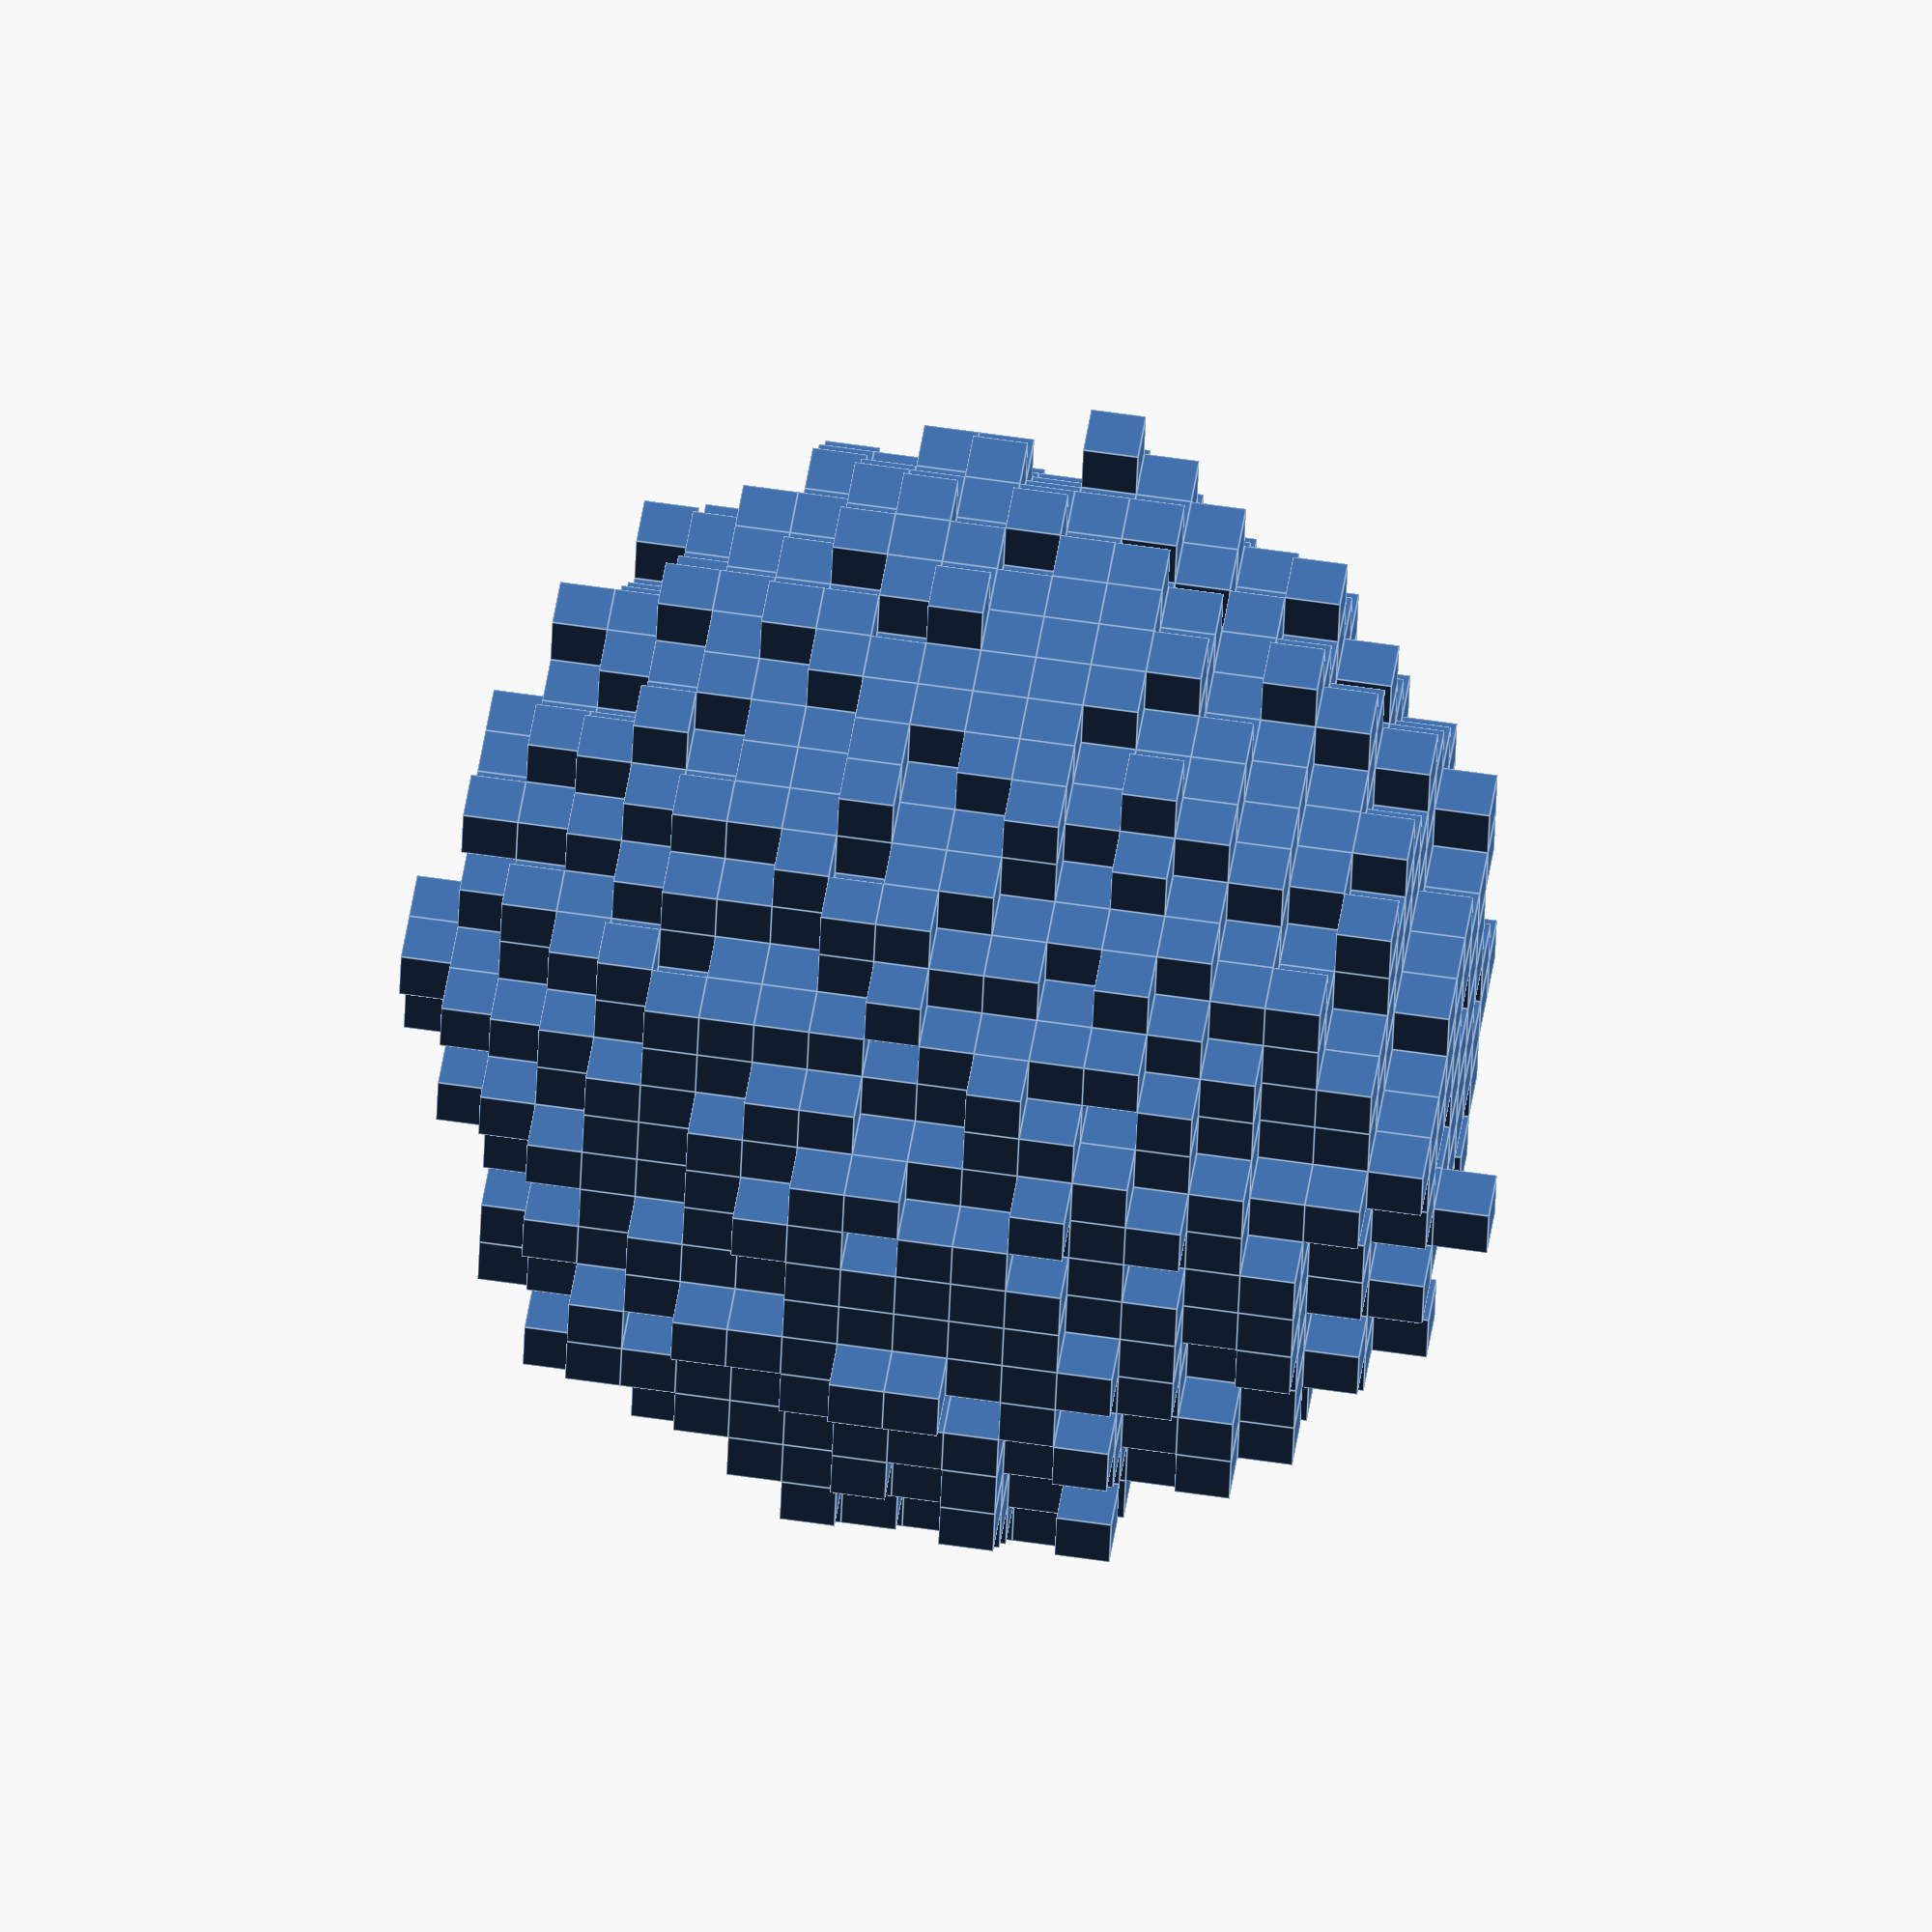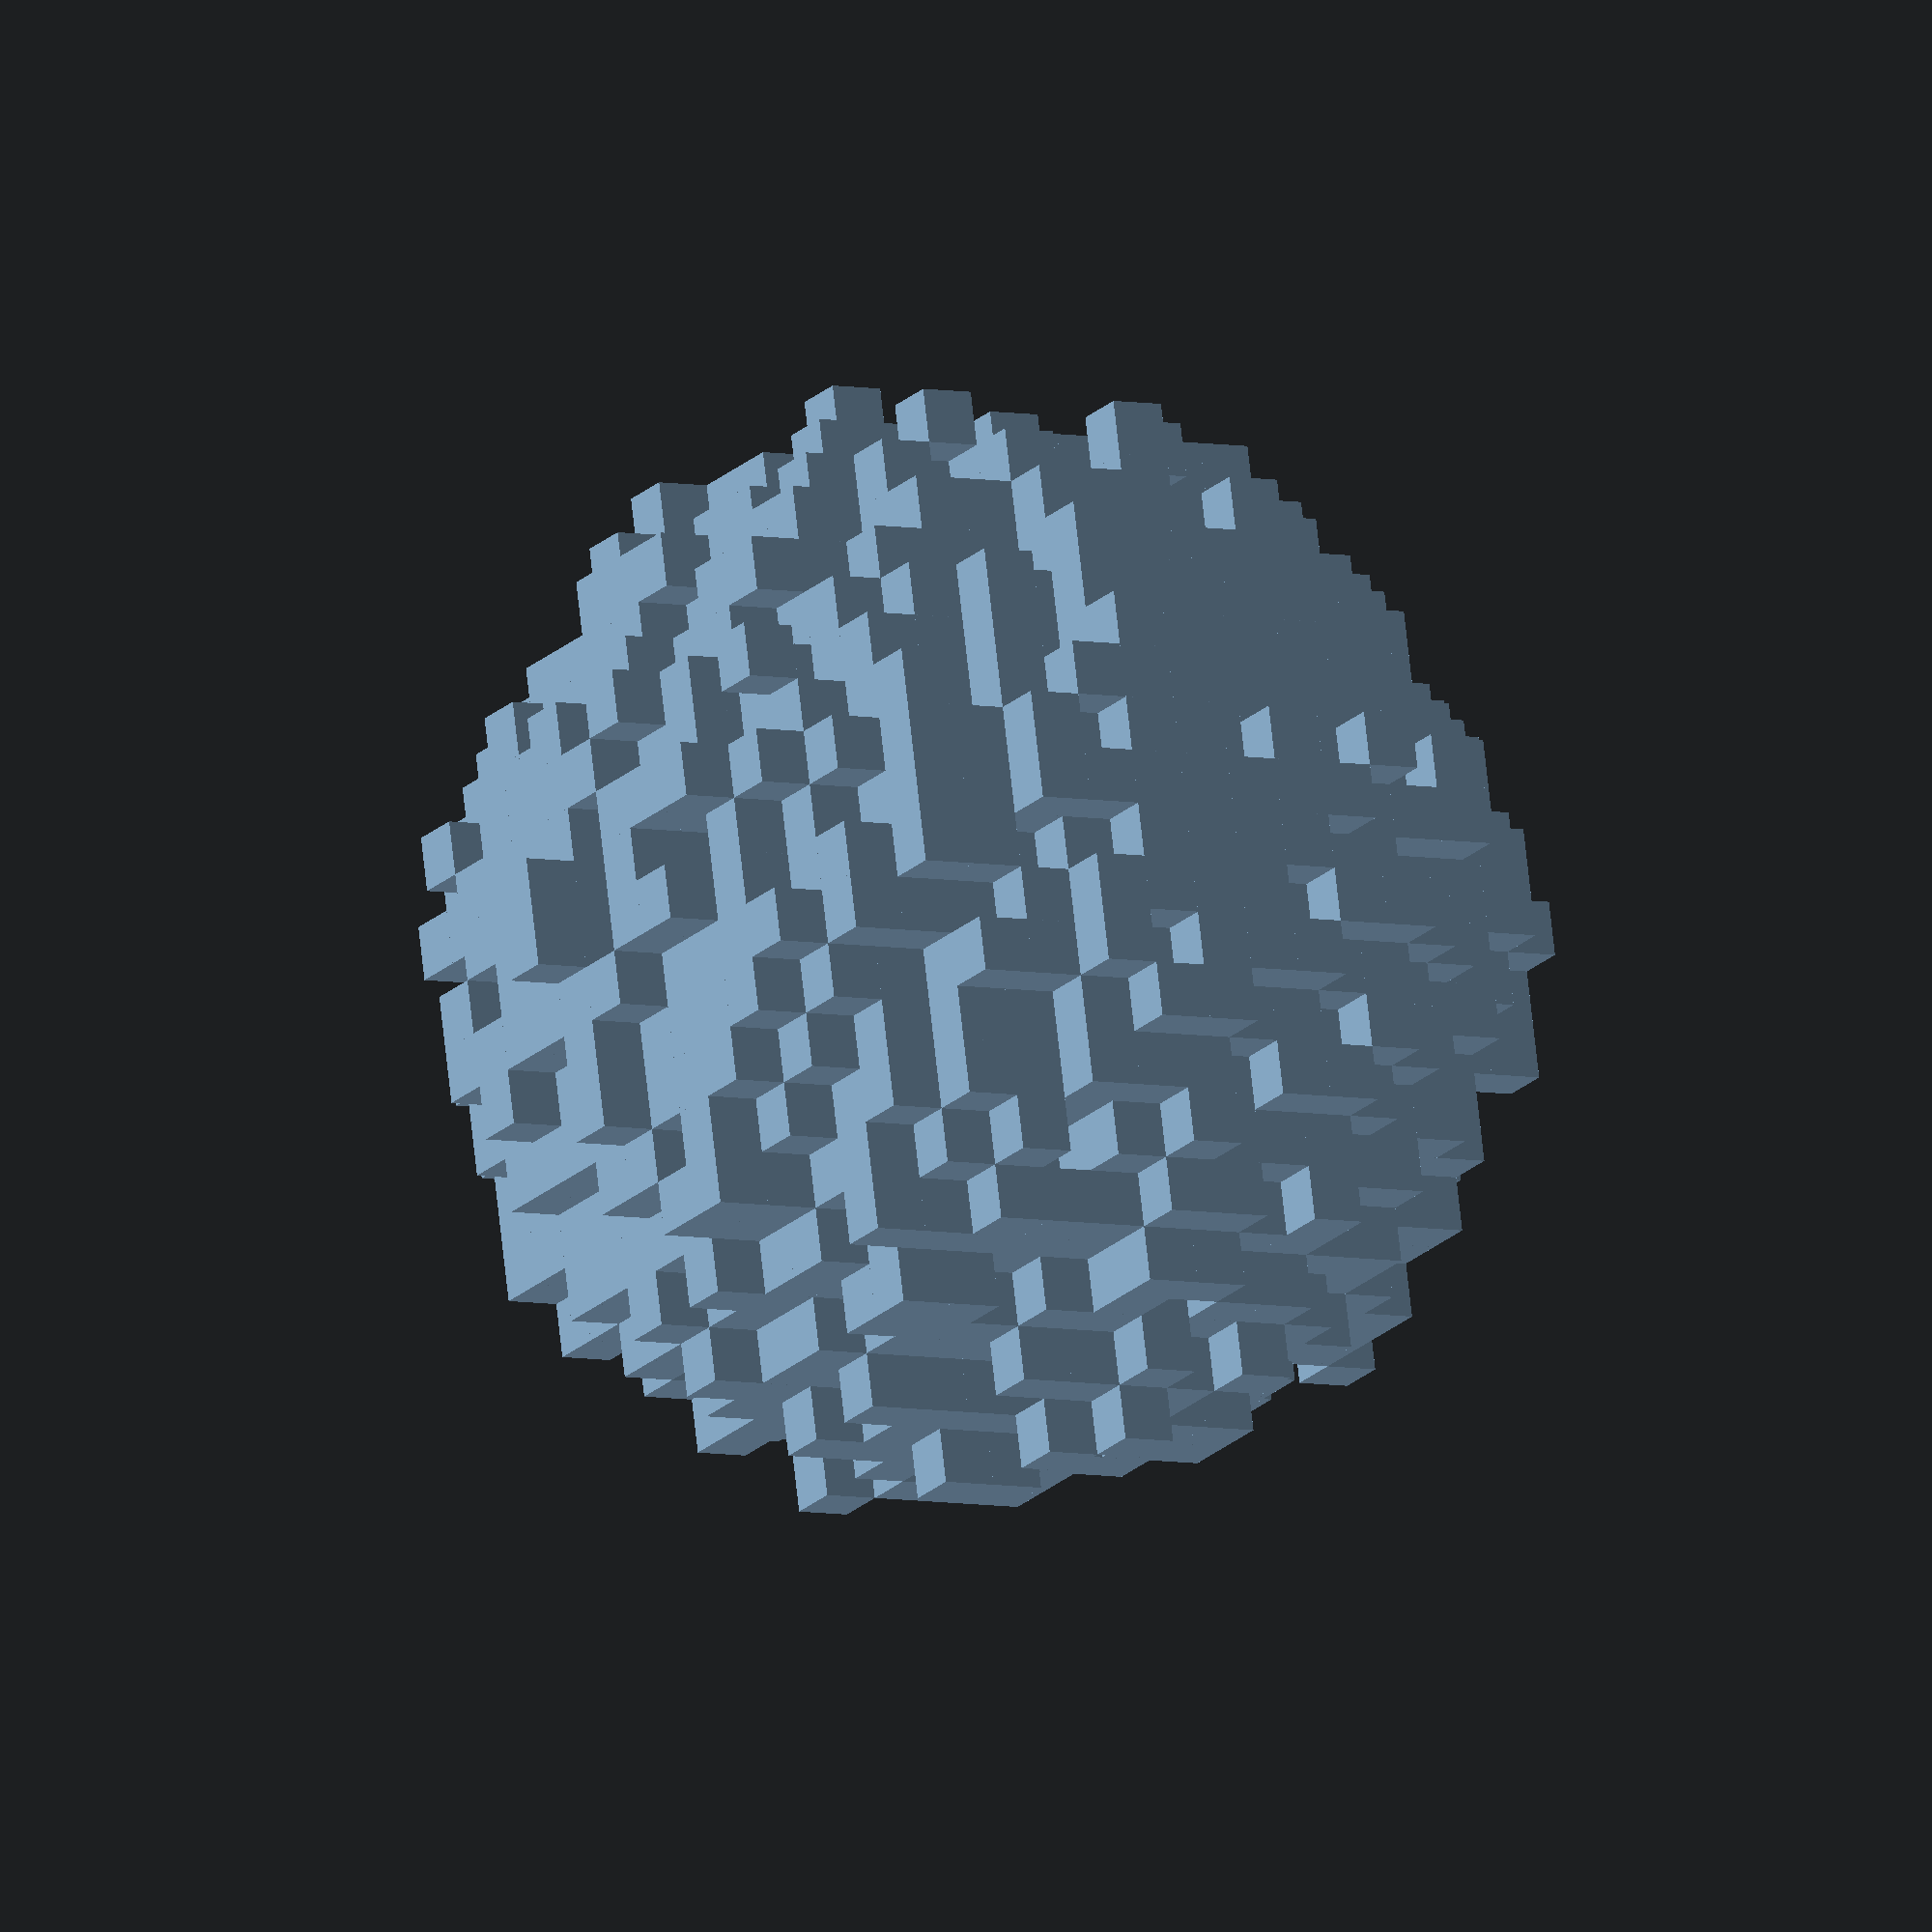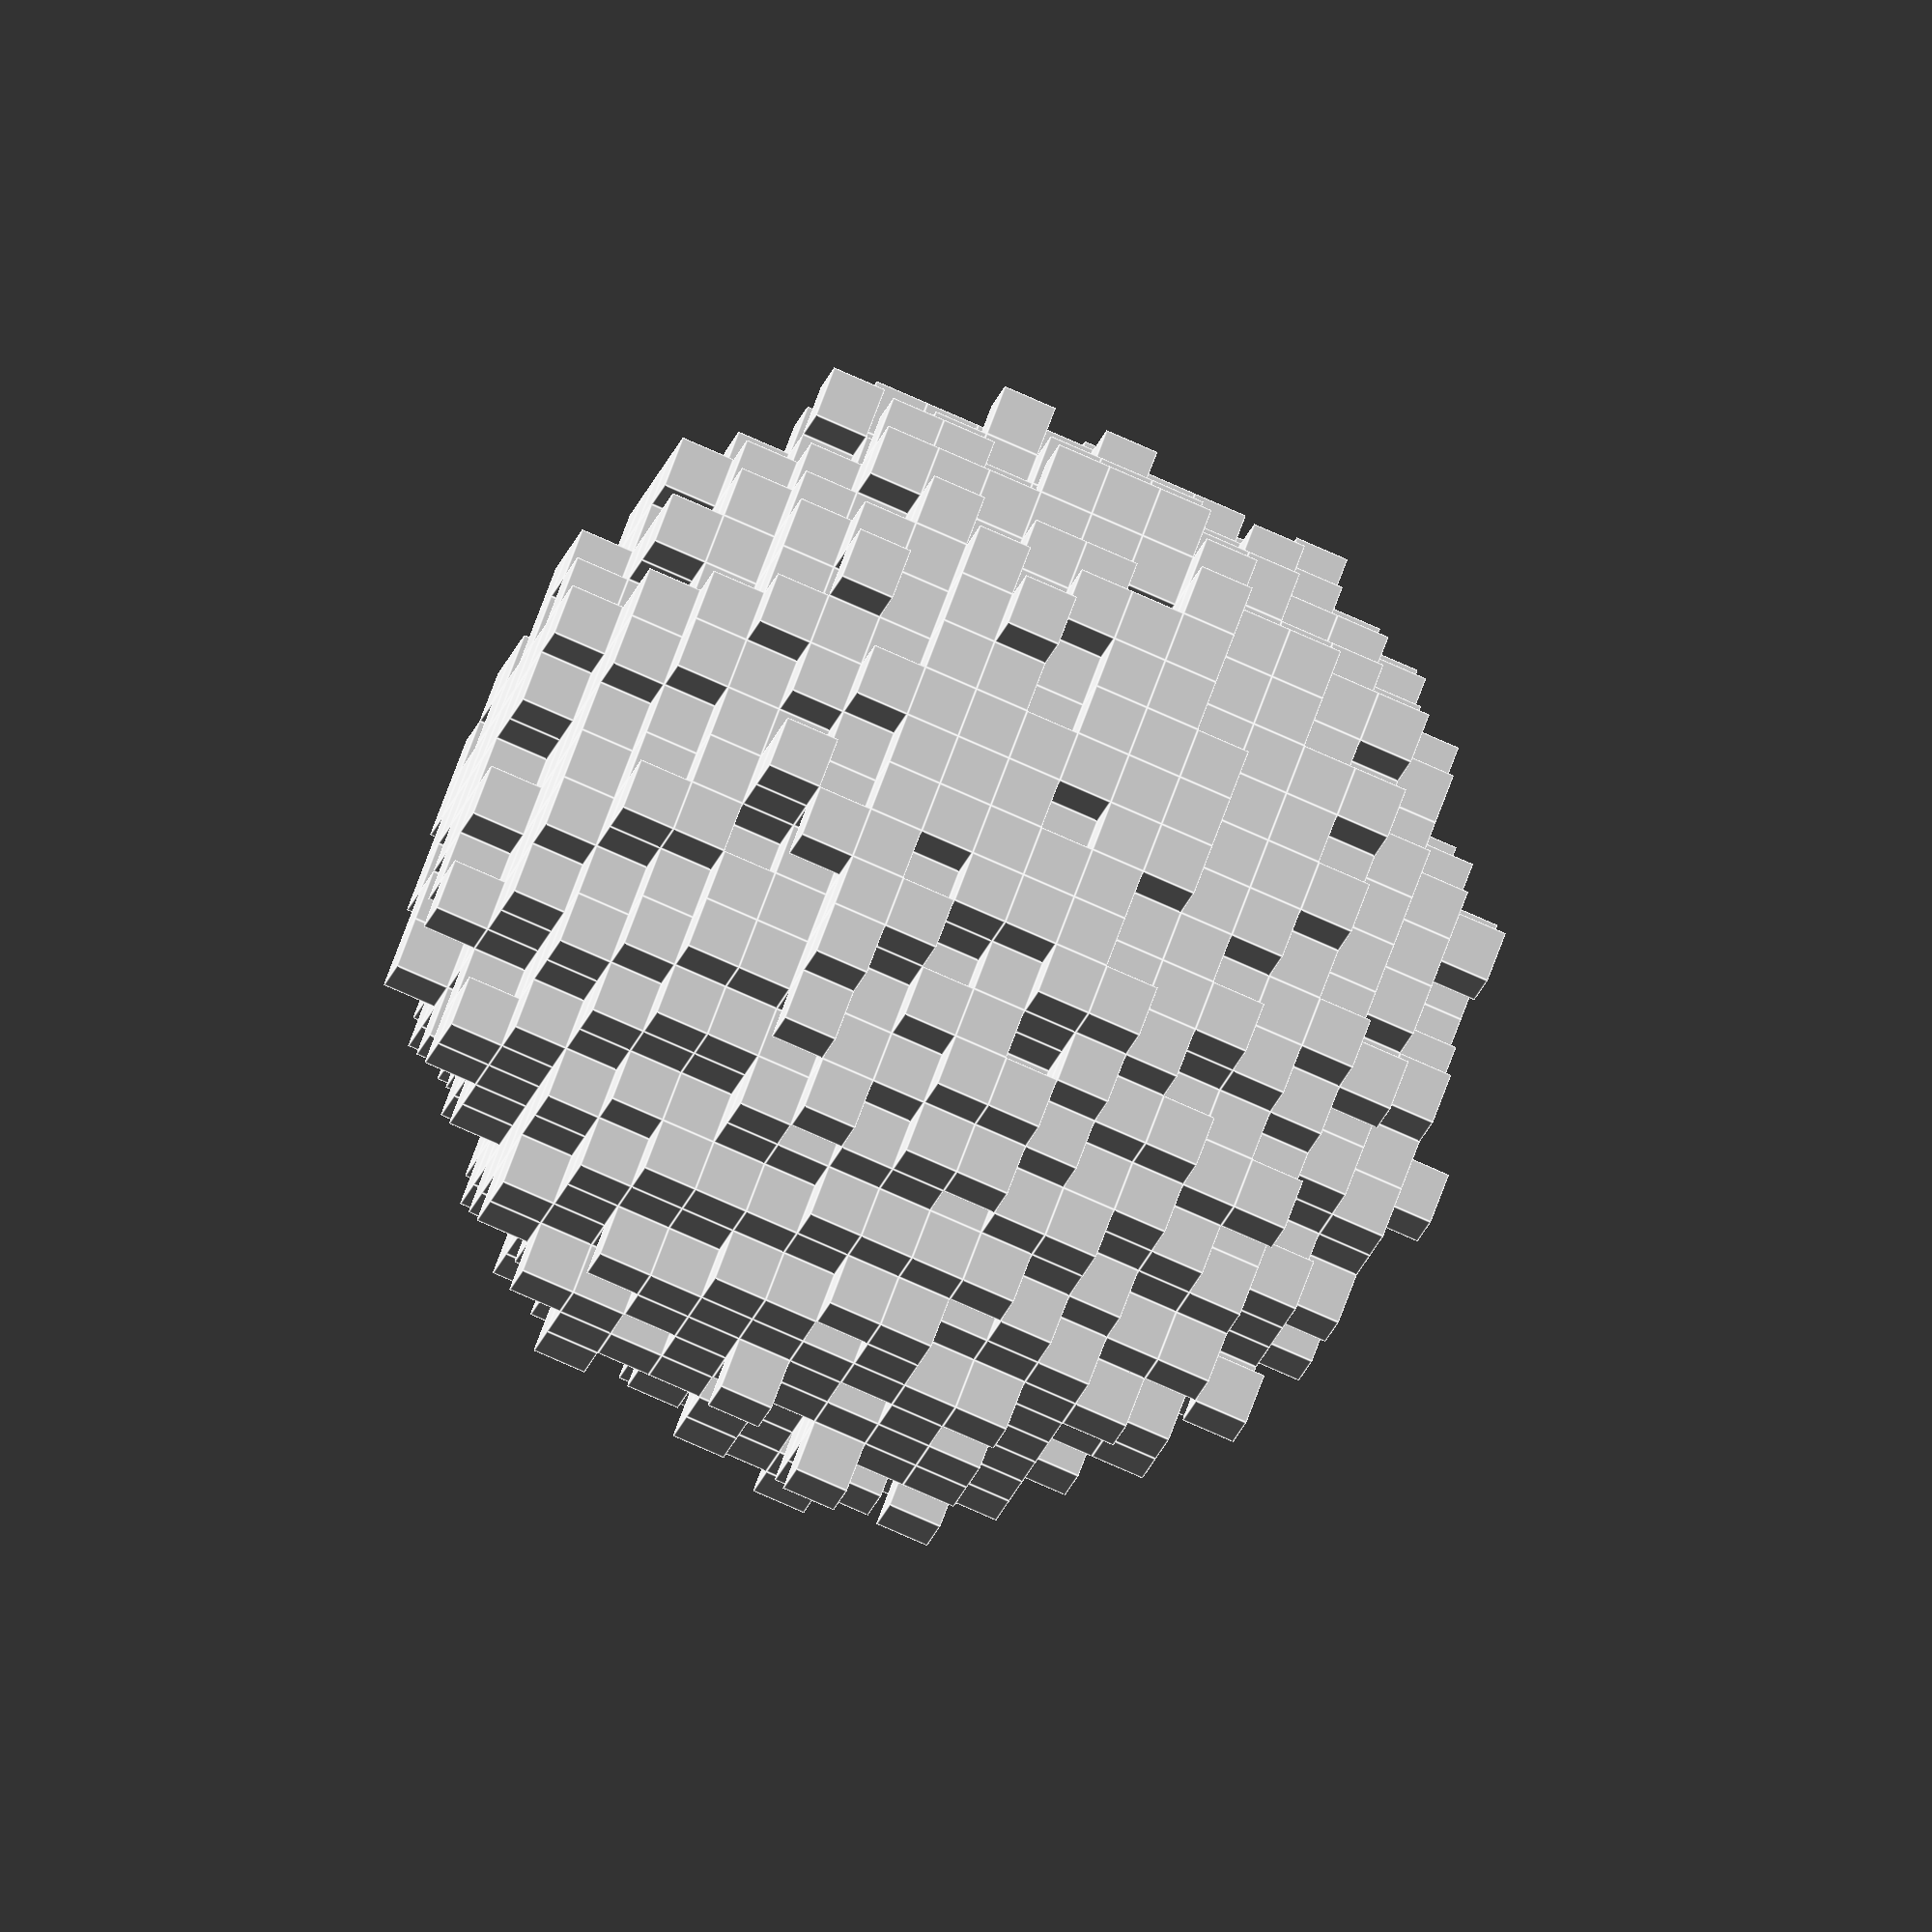
<openscad>
module Droplet() {
	translate([11,11,18])
		cube([1,1,1],true);
	translate([13,12,16])
		cube([1,1,1],true);
	translate([12,11,3])
		cube([1,1,1],true);
	translate([14,3,6])
		cube([1,1,1],true);
	translate([15,12,4])
		cube([1,1,1],true);
	translate([4,8,10])
		cube([1,1,1],true);
	translate([9,2,13])
		cube([1,1,1],true);
	translate([4,5,10])
		cube([1,1,1],true);
	translate([12,17,6])
		cube([1,1,1],true);
	translate([7,4,9])
		cube([1,1,1],true);
	translate([8,16,11])
		cube([1,1,1],true);
	translate([13,13,15])
		cube([1,1,1],true);
	translate([11,13,15])
		cube([1,1,1],true);
	translate([2,13,8])
		cube([1,1,1],true);
	translate([8,2,11])
		cube([1,1,1],true);
	translate([12,5,14])
		cube([1,1,1],true);
	translate([12,17,7])
		cube([1,1,1],true);
	translate([7,18,8])
		cube([1,1,1],true);
	translate([4,4,11])
		cube([1,1,1],true);
	translate([4,4,6])
		cube([1,1,1],true);
	translate([6,14,4])
		cube([1,1,1],true);
	translate([13,11,14])
		cube([1,1,1],true);
	translate([13,4,15])
		cube([1,1,1],true);
	translate([4,6,9])
		cube([1,1,1],true);
	translate([8,13,2])
		cube([1,1,1],true);
	translate([18,7,7])
		cube([1,1,1],true);
	translate([7,5,4])
		cube([1,1,1],true);
	translate([12,6,15])
		cube([1,1,1],true);
	translate([4,5,9])
		cube([1,1,1],true);
	translate([13,4,6])
		cube([1,1,1],true);
	translate([5,14,11])
		cube([1,1,1],true);
	translate([9,2,8])
		cube([1,1,1],true);
	translate([15,12,15])
		cube([1,1,1],true);
	translate([11,1,9])
		cube([1,1,1],true);
	translate([9,6,16])
		cube([1,1,1],true);
	translate([5,4,12])
		cube([1,1,1],true);
	translate([15,13,9])
		cube([1,1,1],true);
	translate([2,9,4])
		cube([1,1,1],true);
	translate([3,6,12])
		cube([1,1,1],true);
	translate([8,13,3])
		cube([1,1,1],true);
	translate([3,10,3])
		cube([1,1,1],true);
	translate([3,6,6])
		cube([1,1,1],true);
	translate([14,13,13])
		cube([1,1,1],true);
	translate([14,11,15])
		cube([1,1,1],true);
	translate([6,15,14])
		cube([1,1,1],true);
	translate([14,10,16])
		cube([1,1,1],true);
	translate([14,14,12])
		cube([1,1,1],true);
	translate([11,13,2])
		cube([1,1,1],true);
	translate([8,16,15])
		cube([1,1,1],true);
	translate([6,15,4])
		cube([1,1,1],true);
	translate([4,5,8])
		cube([1,1,1],true);
	translate([16,11,4])
		cube([1,1,1],true);
	translate([3,14,8])
		cube([1,1,1],true);
	translate([11,17,7])
		cube([1,1,1],true);
	translate([7,15,15])
		cube([1,1,1],true);
	translate([6,7,15])
		cube([1,1,1],true);
	translate([12,2,13])
		cube([1,1,1],true);
	translate([17,7,12])
		cube([1,1,1],true);
	translate([12,8,1])
		cube([1,1,1],true);
	translate([4,14,6])
		cube([1,1,1],true);
	translate([9,1,11])
		cube([1,1,1],true);
	translate([13,10,3])
		cube([1,1,1],true);
	translate([6,16,6])
		cube([1,1,1],true);
	translate([9,16,3])
		cube([1,1,1],true);
	translate([11,9,18])
		cube([1,1,1],true);
	translate([8,18,9])
		cube([1,1,1],true);
	translate([7,10,17])
		cube([1,1,1],true);
	translate([16,12,8])
		cube([1,1,1],true);
	translate([14,5,15])
		cube([1,1,1],true);
	translate([13,16,10])
		cube([1,1,1],true);
	translate([7,12,2])
		cube([1,1,1],true);
	translate([5,3,11])
		cube([1,1,1],true);
	translate([8,4,14])
		cube([1,1,1],true);
	translate([16,12,10])
		cube([1,1,1],true);
	translate([1,8,8])
		cube([1,1,1],true);
	translate([18,12,9])
		cube([1,1,1],true);
	translate([4,5,11])
		cube([1,1,1],true);
	translate([10,16,15])
		cube([1,1,1],true);
	translate([14,4,5])
		cube([1,1,1],true);
	translate([12,13,16])
		cube([1,1,1],true);
	translate([15,13,8])
		cube([1,1,1],true);
	translate([8,8,16])
		cube([1,1,1],true);
	translate([11,16,9])
		cube([1,1,1],true);
	translate([10,16,12])
		cube([1,1,1],true);
	translate([14,4,14])
		cube([1,1,1],true);
	translate([6,1,8])
		cube([1,1,1],true);
	translate([16,11,6])
		cube([1,1,1],true);
	translate([8,4,4])
		cube([1,1,1],true);
	translate([1,6,8])
		cube([1,1,1],true);
	translate([6,4,12])
		cube([1,1,1],true);
	translate([2,11,11])
		cube([1,1,1],true);
	translate([17,6,10])
		cube([1,1,1],true);
	translate([16,7,11])
		cube([1,1,1],true);
	translate([8,6,17])
		cube([1,1,1],true);
	translate([17,12,6])
		cube([1,1,1],true);
	translate([14,15,14])
		cube([1,1,1],true);
	translate([16,5,11])
		cube([1,1,1],true);
	translate([8,15,13])
		cube([1,1,1],true);
	translate([12,9,16])
		cube([1,1,1],true);
	translate([3,7,11])
		cube([1,1,1],true);
	translate([12,12,2])
		cube([1,1,1],true);
	translate([10,12,1])
		cube([1,1,1],true);
	translate([16,12,4])
		cube([1,1,1],true);
	translate([14,8,2])
		cube([1,1,1],true);
	translate([15,3,11])
		cube([1,1,1],true);
	translate([7,1,8])
		cube([1,1,1],true);
	translate([6,2,11])
		cube([1,1,1],true);
	translate([3,10,4])
		cube([1,1,1],true);
	translate([15,7,12])
		cube([1,1,1],true);
	translate([4,5,5])
		cube([1,1,1],true);
	translate([7,3,15])
		cube([1,1,1],true);
	translate([3,11,13])
		cube([1,1,1],true);
	translate([16,5,6])
		cube([1,1,1],true);
	translate([2,12,9])
		cube([1,1,1],true);
	translate([5,17,8])
		cube([1,1,1],true);
	translate([11,11,2])
		cube([1,1,1],true);
	translate([5,3,6])
		cube([1,1,1],true);
	translate([17,14,9])
		cube([1,1,1],true);
	translate([14,17,7])
		cube([1,1,1],true);
	translate([8,12,17])
		cube([1,1,1],true);
	translate([15,14,11])
		cube([1,1,1],true);
	translate([11,16,13])
		cube([1,1,1],true);
	translate([16,14,7])
		cube([1,1,1],true);
	translate([9,16,7])
		cube([1,1,1],true);
	translate([7,7,16])
		cube([1,1,1],true);
	translate([16,11,8])
		cube([1,1,1],true);
	translate([8,14,17])
		cube([1,1,1],true);
	translate([6,5,14])
		cube([1,1,1],true);
	translate([12,3,8])
		cube([1,1,1],true);
	translate([3,5,9])
		cube([1,1,1],true);
	translate([13,2,10])
		cube([1,1,1],true);
	translate([11,5,14])
		cube([1,1,1],true);
	translate([6,15,15])
		cube([1,1,1],true);
	translate([16,7,13])
		cube([1,1,1],true);
	translate([15,13,4])
		cube([1,1,1],true);
	translate([15,5,7])
		cube([1,1,1],true);
	translate([10,15,8])
		cube([1,1,1],true);
	translate([5,4,10])
		cube([1,1,1],true);
	translate([4,15,14])
		cube([1,1,1],true);
	translate([5,10,4])
		cube([1,1,1],true);
	translate([5,12,16])
		cube([1,1,1],true);
	translate([13,2,8])
		cube([1,1,1],true);
	translate([10,17,6])
		cube([1,1,1],true);
	translate([5,11,15])
		cube([1,1,1],true);
	translate([4,5,14])
		cube([1,1,1],true);
	translate([11,12,1])
		cube([1,1,1],true);
	translate([9,2,11])
		cube([1,1,1],true);
	translate([2,6,9])
		cube([1,1,1],true);
	translate([2,13,13])
		cube([1,1,1],true);
	translate([13,5,6])
		cube([1,1,1],true);
	translate([12,17,10])
		cube([1,1,1],true);
	translate([8,11,1])
		cube([1,1,1],true);
	translate([11,12,3])
		cube([1,1,1],true);
	translate([8,17,13])
		cube([1,1,1],true);
	translate([10,2,8])
		cube([1,1,1],true);
	translate([18,11,8])
		cube([1,1,1],true);
	translate([11,7,3])
		cube([1,1,1],true);
	translate([5,14,5])
		cube([1,1,1],true);
	translate([8,11,2])
		cube([1,1,1],true);
	translate([13,4,12])
		cube([1,1,1],true);
	translate([4,5,7])
		cube([1,1,1],true);
	translate([9,8,4])
		cube([1,1,1],true);
	translate([6,4,11])
		cube([1,1,1],true);
	translate([16,12,7])
		cube([1,1,1],true);
	translate([18,8,10])
		cube([1,1,1],true);
	translate([14,3,8])
		cube([1,1,1],true);
	translate([9,13,17])
		cube([1,1,1],true);
	translate([2,6,8])
		cube([1,1,1],true);
	translate([13,11,16])
		cube([1,1,1],true);
	translate([7,2,11])
		cube([1,1,1],true);
	translate([12,14,4])
		cube([1,1,1],true);
	translate([6,6,16])
		cube([1,1,1],true);
	translate([5,2,11])
		cube([1,1,1],true);
	translate([16,15,8])
		cube([1,1,1],true);
	translate([10,2,13])
		cube([1,1,1],true);
	translate([4,13,4])
		cube([1,1,1],true);
	translate([15,5,8])
		cube([1,1,1],true);
	translate([16,14,13])
		cube([1,1,1],true);
	translate([9,5,15])
		cube([1,1,1],true);
	translate([16,8,9])
		cube([1,1,1],true);
	translate([18,9,11])
		cube([1,1,1],true);
	translate([15,11,15])
		cube([1,1,1],true);
	translate([11,13,17])
		cube([1,1,1],true);
	translate([6,15,8])
		cube([1,1,1],true);
	translate([3,5,12])
		cube([1,1,1],true);
	translate([10,9,3])
		cube([1,1,1],true);
	translate([13,15,4])
		cube([1,1,1],true);
	translate([5,7,14])
		cube([1,1,1],true);
	translate([16,8,4])
		cube([1,1,1],true);
	translate([8,4,3])
		cube([1,1,1],true);
	translate([17,8,9])
		cube([1,1,1],true);
	translate([6,17,6])
		cube([1,1,1],true);
	translate([5,15,14])
		cube([1,1,1],true);
	translate([9,1,9])
		cube([1,1,1],true);
	translate([12,7,2])
		cube([1,1,1],true);
	translate([16,9,5])
		cube([1,1,1],true);
	translate([9,16,11])
		cube([1,1,1],true);
	translate([4,15,12])
		cube([1,1,1],true);
	translate([6,17,7])
		cube([1,1,1],true);
	translate([16,7,12])
		cube([1,1,1],true);
	translate([3,12,9])
		cube([1,1,1],true);
	translate([17,9,10])
		cube([1,1,1],true);
	translate([8,4,8])
		cube([1,1,1],true);
	translate([7,8,1])
		cube([1,1,1],true);
	translate([9,13,4])
		cube([1,1,1],true);
	translate([5,3,9])
		cube([1,1,1],true);
	translate([17,10,5])
		cube([1,1,1],true);
	translate([11,9,3])
		cube([1,1,1],true);
	translate([6,4,14])
		cube([1,1,1],true);
	translate([7,9,17])
		cube([1,1,1],true);
	translate([15,6,15])
		cube([1,1,1],true);
	translate([12,6,17])
		cube([1,1,1],true);
	translate([3,4,9])
		cube([1,1,1],true);
	translate([10,16,7])
		cube([1,1,1],true);
	translate([16,11,9])
		cube([1,1,1],true);
	translate([2,9,10])
		cube([1,1,1],true);
	translate([13,8,1])
		cube([1,1,1],true);
	translate([1,11,8])
		cube([1,1,1],true);
	translate([6,3,12])
		cube([1,1,1],true);
	translate([7,13,5])
		cube([1,1,1],true);
	translate([5,12,4])
		cube([1,1,1],true);
	translate([13,2,9])
		cube([1,1,1],true);
	translate([2,11,7])
		cube([1,1,1],true);
	translate([12,3,15])
		cube([1,1,1],true);
	translate([15,5,11])
		cube([1,1,1],true);
	translate([17,11,8])
		cube([1,1,1],true);
	translate([16,6,5])
		cube([1,1,1],true);
	translate([5,6,5])
		cube([1,1,1],true);
	translate([18,11,12])
		cube([1,1,1],true);
	translate([16,7,8])
		cube([1,1,1],true);
	translate([3,7,8])
		cube([1,1,1],true);
	translate([6,15,5])
		cube([1,1,1],true);
	translate([6,6,5])
		cube([1,1,1],true);
	translate([14,15,6])
		cube([1,1,1],true);
	translate([16,7,7])
		cube([1,1,1],true);
	translate([10,2,10])
		cube([1,1,1],true);
	translate([15,5,12])
		cube([1,1,1],true);
	translate([7,4,10])
		cube([1,1,1],true);
	translate([16,9,8])
		cube([1,1,1],true);
	translate([8,10,3])
		cube([1,1,1],true);
	translate([3,11,5])
		cube([1,1,1],true);
	translate([12,10,17])
		cube([1,1,1],true);
	translate([5,5,9])
		cube([1,1,1],true);
	translate([6,7,16])
		cube([1,1,1],true);
	translate([18,6,8])
		cube([1,1,1],true);
	translate([8,13,4])
		cube([1,1,1],true);
	translate([10,10,2])
		cube([1,1,1],true);
	translate([9,0,9])
		cube([1,1,1],true);
	translate([3,4,8])
		cube([1,1,1],true);
	translate([10,9,0])
		cube([1,1,1],true);
	translate([5,3,12])
		cube([1,1,1],true);
	translate([8,17,7])
		cube([1,1,1],true);
	translate([8,8,1])
		cube([1,1,1],true);
	translate([10,10,17])
		cube([1,1,1],true);
	translate([11,17,13])
		cube([1,1,1],true);
	translate([6,5,6])
		cube([1,1,1],true);
	translate([4,7,14])
		cube([1,1,1],true);
	translate([10,2,11])
		cube([1,1,1],true);
	translate([2,10,9])
		cube([1,1,1],true);
	translate([3,13,10])
		cube([1,1,1],true);
	translate([7,15,3])
		cube([1,1,1],true);
	translate([9,12,17])
		cube([1,1,1],true);
	translate([10,9,1])
		cube([1,1,1],true);
	translate([10,13,16])
		cube([1,1,1],true);
	translate([13,11,4])
		cube([1,1,1],true);
	translate([13,5,14])
		cube([1,1,1],true);
	translate([15,15,10])
		cube([1,1,1],true);
	translate([2,8,10])
		cube([1,1,1],true);
	translate([14,15,5])
		cube([1,1,1],true);
	translate([12,5,17])
		cube([1,1,1],true);
	translate([9,10,16])
		cube([1,1,1],true);
	translate([11,4,16])
		cube([1,1,1],true);
	translate([13,14,14])
		cube([1,1,1],true);
	translate([6,13,13])
		cube([1,1,1],true);
	translate([8,3,4])
		cube([1,1,1],true);
	translate([2,7,14])
		cube([1,1,1],true);
	translate([16,8,15])
		cube([1,1,1],true);
	translate([15,11,7])
		cube([1,1,1],true);
	translate([17,9,6])
		cube([1,1,1],true);
	translate([3,10,14])
		cube([1,1,1],true);
	translate([14,14,13])
		cube([1,1,1],true);
	translate([14,6,6])
		cube([1,1,1],true);
	translate([14,14,6])
		cube([1,1,1],true);
	translate([1,8,11])
		cube([1,1,1],true);
	translate([17,9,5])
		cube([1,1,1],true);
	translate([6,4,4])
		cube([1,1,1],true);
	translate([9,17,12])
		cube([1,1,1],true);
	translate([7,11,17])
		cube([1,1,1],true);
	translate([17,6,12])
		cube([1,1,1],true);
	translate([15,16,8])
		cube([1,1,1],true);
	translate([16,8,14])
		cube([1,1,1],true);
	translate([16,9,12])
		cube([1,1,1],true);
	translate([15,12,7])
		cube([1,1,1],true);
	translate([3,8,13])
		cube([1,1,1],true);
	translate([13,13,17])
		cube([1,1,1],true);
	translate([13,9,3])
		cube([1,1,1],true);
	translate([13,10,2])
		cube([1,1,1],true);
	translate([16,6,12])
		cube([1,1,1],true);
	translate([13,13,3])
		cube([1,1,1],true);
	translate([15,4,12])
		cube([1,1,1],true);
	translate([12,17,9])
		cube([1,1,1],true);
	translate([12,15,14])
		cube([1,1,1],true);
	translate([4,4,9])
		cube([1,1,1],true);
	translate([12,14,5])
		cube([1,1,1],true);
	translate([16,14,15])
		cube([1,1,1],true);
	translate([6,11,15])
		cube([1,1,1],true);
	translate([8,16,7])
		cube([1,1,1],true);
	translate([7,15,7])
		cube([1,1,1],true);
	translate([15,11,5])
		cube([1,1,1],true);
	translate([17,11,11])
		cube([1,1,1],true);
	translate([3,7,5])
		cube([1,1,1],true);
	translate([14,16,12])
		cube([1,1,1],true);
	translate([6,10,16])
		cube([1,1,1],true);
	translate([13,6,3])
		cube([1,1,1],true);
	translate([12,1,10])
		cube([1,1,1],true);
	translate([11,16,11])
		cube([1,1,1],true);
	translate([5,15,8])
		cube([1,1,1],true);
	translate([5,8,2])
		cube([1,1,1],true);
	translate([3,13,7])
		cube([1,1,1],true);
	translate([6,8,2])
		cube([1,1,1],true);
	translate([8,7,2])
		cube([1,1,1],true);
	translate([15,8,8])
		cube([1,1,1],true);
	translate([11,2,12])
		cube([1,1,1],true);
	translate([4,11,15])
		cube([1,1,1],true);
	translate([7,13,16])
		cube([1,1,1],true);
	translate([3,14,9])
		cube([1,1,1],true);
	translate([13,4,5])
		cube([1,1,1],true);
	translate([7,15,16])
		cube([1,1,1],true);
	translate([7,16,9])
		cube([1,1,1],true);
	translate([5,9,2])
		cube([1,1,1],true);
	translate([1,9,9])
		cube([1,1,1],true);
	translate([7,13,18])
		cube([1,1,1],true);
	translate([12,4,15])
		cube([1,1,1],true);
	translate([5,13,16])
		cube([1,1,1],true);
	translate([7,9,2])
		cube([1,1,1],true);
	translate([17,13,6])
		cube([1,1,1],true);
	translate([13,9,17])
		cube([1,1,1],true);
	translate([11,17,11])
		cube([1,1,1],true);
	translate([16,8,11])
		cube([1,1,1],true);
	translate([4,16,12])
		cube([1,1,1],true);
	translate([5,5,13])
		cube([1,1,1],true);
	translate([2,8,9])
		cube([1,1,1],true);
	translate([9,18,7])
		cube([1,1,1],true);
	translate([16,6,9])
		cube([1,1,1],true);
	translate([4,13,6])
		cube([1,1,1],true);
	translate([16,5,14])
		cube([1,1,1],true);
	translate([17,6,6])
		cube([1,1,1],true);
	translate([8,3,14])
		cube([1,1,1],true);
	translate([17,12,12])
		cube([1,1,1],true);
	translate([4,16,11])
		cube([1,1,1],true);
	translate([7,8,2])
		cube([1,1,1],true);
	translate([14,14,14])
		cube([1,1,1],true);
	translate([10,6,2])
		cube([1,1,1],true);
	translate([15,8,15])
		cube([1,1,1],true);
	translate([6,2,9])
		cube([1,1,1],true);
	translate([14,7,16])
		cube([1,1,1],true);
	translate([13,16,8])
		cube([1,1,1],true);
	translate([16,4,10])
		cube([1,1,1],true);
	translate([7,3,13])
		cube([1,1,1],true);
	translate([6,12,2])
		cube([1,1,1],true);
	translate([11,16,15])
		cube([1,1,1],true);
	translate([10,15,4])
		cube([1,1,1],true);
	translate([8,6,12])
		cube([1,1,1],true);
	translate([8,3,10])
		cube([1,1,1],true);
	translate([17,7,11])
		cube([1,1,1],true);
	translate([13,6,13])
		cube([1,1,1],true);
	translate([7,3,14])
		cube([1,1,1],true);
	translate([8,14,3])
		cube([1,1,1],true);
	translate([16,11,16])
		cube([1,1,1],true);
	translate([8,15,16])
		cube([1,1,1],true);
	translate([15,3,10])
		cube([1,1,1],true);
	translate([7,15,13])
		cube([1,1,1],true);
	translate([9,5,17])
		cube([1,1,1],true);
	translate([2,14,9])
		cube([1,1,1],true);
	translate([5,15,7])
		cube([1,1,1],true);
	translate([3,6,3])
		cube([1,1,1],true);
	translate([4,4,7])
		cube([1,1,1],true);
	translate([13,3,13])
		cube([1,1,1],true);
	translate([12,16,9])
		cube([1,1,1],true);
	translate([12,4,10])
		cube([1,1,1],true);
	translate([9,16,15])
		cube([1,1,1],true);
	translate([15,16,13])
		cube([1,1,1],true);
	translate([3,9,13])
		cube([1,1,1],true);
	translate([4,7,13])
		cube([1,1,1],true);
	translate([18,7,11])
		cube([1,1,1],true);
	translate([6,16,12])
		cube([1,1,1],true);
	translate([17,5,7])
		cube([1,1,1],true);
	translate([4,16,8])
		cube([1,1,1],true);
	translate([3,13,13])
		cube([1,1,1],true);
	translate([5,14,6])
		cube([1,1,1],true);
	translate([15,15,6])
		cube([1,1,1],true);
	translate([14,17,9])
		cube([1,1,1],true);
	translate([7,3,7])
		cube([1,1,1],true);
	translate([11,3,13])
		cube([1,1,1],true);
	translate([10,2,6])
		cube([1,1,1],true);
	translate([12,11,2])
		cube([1,1,1],true);
	translate([4,14,13])
		cube([1,1,1],true);
	translate([17,8,7])
		cube([1,1,1],true);
	translate([11,2,11])
		cube([1,1,1],true);
	translate([9,2,9])
		cube([1,1,1],true);
	translate([14,15,7])
		cube([1,1,1],true);
	translate([10,4,13])
		cube([1,1,1],true);
	translate([9,14,3])
		cube([1,1,1],true);
	translate([11,3,15])
		cube([1,1,1],true);
	translate([12,3,6])
		cube([1,1,1],true);
	translate([11,1,11])
		cube([1,1,1],true);
	translate([10,5,17])
		cube([1,1,1],true);
	translate([15,7,10])
		cube([1,1,1],true);
	translate([10,8,2])
		cube([1,1,1],true);
	translate([14,9,4])
		cube([1,1,1],true);
	translate([17,9,8])
		cube([1,1,1],true);
	translate([4,9,4])
		cube([1,1,1],true);
	translate([14,12,4])
		cube([1,1,1],true);
	translate([10,17,7])
		cube([1,1,1],true);
	translate([15,11,16])
		cube([1,1,1],true);
	translate([7,13,3])
		cube([1,1,1],true);
	translate([11,16,14])
		cube([1,1,1],true);
	translate([10,13,17])
		cube([1,1,1],true);
	translate([3,15,12])
		cube([1,1,1],true);
	translate([16,13,8])
		cube([1,1,1],true);
	translate([18,10,11])
		cube([1,1,1],true);
	translate([16,15,11])
		cube([1,1,1],true);
	translate([2,11,12])
		cube([1,1,1],true);
	translate([12,8,17])
		cube([1,1,1],true);
	translate([4,3,8])
		cube([1,1,1],true);
	translate([9,15,4])
		cube([1,1,1],true);
	translate([15,16,11])
		cube([1,1,1],true);
	translate([14,4,15])
		cube([1,1,1],true);
	translate([11,16,6])
		cube([1,1,1],true);
	translate([6,4,8])
		cube([1,1,1],true);
	translate([11,4,15])
		cube([1,1,1],true);
	translate([8,14,15])
		cube([1,1,1],true);
	translate([12,16,5])
		cube([1,1,1],true);
	translate([12,7,17])
		cube([1,1,1],true);
	translate([6,2,10])
		cube([1,1,1],true);
	translate([6,16,13])
		cube([1,1,1],true);
	translate([10,15,6])
		cube([1,1,1],true);
	translate([2,12,7])
		cube([1,1,1],true);
	translate([11,2,9])
		cube([1,1,1],true);
	translate([11,3,6])
		cube([1,1,1],true);
	translate([12,2,8])
		cube([1,1,1],true);
	translate([10,2,7])
		cube([1,1,1],true);
	translate([14,15,12])
		cube([1,1,1],true);
	translate([2,8,14])
		cube([1,1,1],true);
	translate([4,11,16])
		cube([1,1,1],true);
	translate([15,8,16])
		cube([1,1,1],true);
	translate([16,15,7])
		cube([1,1,1],true);
	translate([4,15,10])
		cube([1,1,1],true);
	translate([13,6,14])
		cube([1,1,1],true);
	translate([16,11,11])
		cube([1,1,1],true);
	translate([4,11,5])
		cube([1,1,1],true);
	translate([3,6,14])
		cube([1,1,1],true);
	translate([16,9,4])
		cube([1,1,1],true);
	translate([17,10,8])
		cube([1,1,1],true);
	translate([2,14,8])
		cube([1,1,1],true);
	translate([12,8,18])
		cube([1,1,1],true);
	translate([15,9,16])
		cube([1,1,1],true);
	translate([9,17,10])
		cube([1,1,1],true);
	translate([10,4,4])
		cube([1,1,1],true);
	translate([12,10,16])
		cube([1,1,1],true);
	translate([5,4,9])
		cube([1,1,1],true);
	translate([13,15,14])
		cube([1,1,1],true);
	translate([3,7,7])
		cube([1,1,1],true);
	translate([15,14,5])
		cube([1,1,1],true);
	translate([15,12,14])
		cube([1,1,1],true);
	translate([6,10,4])
		cube([1,1,1],true);
	translate([9,16,10])
		cube([1,1,1],true);
	translate([8,16,12])
		cube([1,1,1],true);
	translate([2,10,11])
		cube([1,1,1],true);
	translate([8,6,16])
		cube([1,1,1],true);
	translate([7,1,11])
		cube([1,1,1],true);
	translate([13,14,4])
		cube([1,1,1],true);
	translate([5,13,15])
		cube([1,1,1],true);
	translate([8,13,16])
		cube([1,1,1],true);
	translate([12,15,15])
		cube([1,1,1],true);
	translate([15,11,4])
		cube([1,1,1],true);
	translate([1,12,10])
		cube([1,1,1],true);
	translate([13,7,17])
		cube([1,1,1],true);
	translate([4,13,14])
		cube([1,1,1],true);
	translate([10,17,10])
		cube([1,1,1],true);
	translate([4,4,14])
		cube([1,1,1],true);
	translate([13,3,9])
		cube([1,1,1],true);
	translate([14,4,10])
		cube([1,1,1],true);
	translate([5,5,5])
		cube([1,1,1],true);
	translate([9,17,6])
		cube([1,1,1],true);
	translate([10,10,1])
		cube([1,1,1],true);
	translate([3,5,7])
		cube([1,1,1],true);
	translate([14,4,7])
		cube([1,1,1],true);
	translate([12,6,2])
		cube([1,1,1],true);
	translate([6,16,9])
		cube([1,1,1],true);
	translate([8,14,16])
		cube([1,1,1],true);
	translate([9,15,15])
		cube([1,1,1],true);
	translate([12,2,14])
		cube([1,1,1],true);
	translate([4,10,9])
		cube([1,1,1],true);
	translate([10,17,9])
		cube([1,1,1],true);
	translate([12,16,13])
		cube([1,1,1],true);
	translate([18,13,9])
		cube([1,1,1],true);
	translate([12,2,10])
		cube([1,1,1],true);
	translate([9,12,16])
		cube([1,1,1],true);
	translate([9,6,3])
		cube([1,1,1],true);
	translate([6,15,13])
		cube([1,1,1],true);
	translate([2,11,6])
		cube([1,1,1],true);
	translate([4,10,15])
		cube([1,1,1],true);
	translate([4,8,4])
		cube([1,1,1],true);
	translate([15,7,4])
		cube([1,1,1],true);
	translate([15,15,9])
		cube([1,1,1],true);
	translate([12,4,7])
		cube([1,1,1],true);
	translate([2,8,3])
		cube([1,1,1],true);
	translate([9,5,6])
		cube([1,1,1],true);
	translate([10,6,16])
		cube([1,1,1],true);
	translate([15,9,3])
		cube([1,1,1],true);
	translate([10,17,5])
		cube([1,1,1],true);
	translate([5,6,4])
		cube([1,1,1],true);
	translate([7,16,8])
		cube([1,1,1],true);
	translate([9,12,18])
		cube([1,1,1],true);
	translate([8,5,15])
		cube([1,1,1],true);
	translate([7,6,2])
		cube([1,1,1],true);
	translate([13,5,5])
		cube([1,1,1],true);
	translate([13,14,3])
		cube([1,1,1],true);
	translate([15,14,13])
		cube([1,1,1],true);
	translate([18,10,8])
		cube([1,1,1],true);
	translate([12,9,3])
		cube([1,1,1],true);
	translate([9,4,13])
		cube([1,1,1],true);
	translate([11,7,1])
		cube([1,1,1],true);
	translate([9,14,16])
		cube([1,1,1],true);
	translate([14,3,7])
		cube([1,1,1],true);
	translate([10,7,17])
		cube([1,1,1],true);
	translate([11,15,17])
		cube([1,1,1],true);
	translate([13,3,14])
		cube([1,1,1],true);
	translate([14,14,4])
		cube([1,1,1],true);
	translate([8,10,18])
		cube([1,1,1],true);
	translate([5,16,9])
		cube([1,1,1],true);
	translate([15,11,6])
		cube([1,1,1],true);
	translate([2,5,8])
		cube([1,1,1],true);
	translate([16,9,14])
		cube([1,1,1],true);
	translate([13,10,17])
		cube([1,1,1],true);
	translate([5,3,15])
		cube([1,1,1],true);
	translate([8,2,13])
		cube([1,1,1],true);
	translate([2,10,10])
		cube([1,1,1],true);
	translate([2,9,5])
		cube([1,1,1],true);
	translate([7,15,6])
		cube([1,1,1],true);
	translate([5,15,13])
		cube([1,1,1],true);
	translate([5,14,14])
		cube([1,1,1],true);
	translate([12,5,15])
		cube([1,1,1],true);
	translate([13,12,2])
		cube([1,1,1],true);
	translate([18,9,10])
		cube([1,1,1],true);
	translate([13,4,14])
		cube([1,1,1],true);
	translate([9,5,3])
		cube([1,1,1],true);
	translate([7,5,3])
		cube([1,1,1],true);
	translate([7,3,9])
		cube([1,1,1],true);
	translate([12,3,14])
		cube([1,1,1],true);
	translate([7,12,3])
		cube([1,1,1],true);
	translate([17,7,6])
		cube([1,1,1],true);
	translate([5,16,7])
		cube([1,1,1],true);
	translate([2,10,8])
		cube([1,1,1],true);
	translate([11,14,4])
		cube([1,1,1],true);
	translate([15,14,7])
		cube([1,1,1],true);
	translate([4,14,10])
		cube([1,1,1],true);
	translate([6,12,17])
		cube([1,1,1],true);
	translate([6,4,10])
		cube([1,1,1],true);
	translate([7,6,3])
		cube([1,1,1],true);
	translate([14,16,5])
		cube([1,1,1],true);
	translate([5,3,8])
		cube([1,1,1],true);
	translate([3,13,12])
		cube([1,1,1],true);
	translate([7,3,6])
		cube([1,1,1],true);
	translate([6,17,9])
		cube([1,1,1],true);
	translate([10,15,16])
		cube([1,1,1],true);
	translate([8,4,5])
		cube([1,1,1],true);
	translate([17,14,7])
		cube([1,1,1],true);
	translate([13,14,12])
		cube([1,1,1],true);
	translate([3,15,9])
		cube([1,1,1],true);
	translate([11,17,5])
		cube([1,1,1],true);
	translate([3,9,5])
		cube([1,1,1],true);
	translate([15,8,5])
		cube([1,1,1],true);
	translate([9,16,8])
		cube([1,1,1],true);
	translate([4,14,7])
		cube([1,1,1],true);
	translate([14,5,3])
		cube([1,1,1],true);
	translate([16,13,7])
		cube([1,1,1],true);
	translate([15,4,11])
		cube([1,1,1],true);
	translate([5,12,12])
		cube([1,1,1],true);
	translate([3,12,14])
		cube([1,1,1],true);
	translate([11,4,3])
		cube([1,1,1],true);
	translate([13,6,15])
		cube([1,1,1],true);
	translate([6,3,6])
		cube([1,1,1],true);
	translate([14,15,8])
		cube([1,1,1],true);
	translate([16,6,7])
		cube([1,1,1],true);
	translate([7,4,15])
		cube([1,1,1],true);
	translate([9,11,17])
		cube([1,1,1],true);
	translate([7,10,2])
		cube([1,1,1],true);
	translate([17,9,12])
		cube([1,1,1],true);
	translate([13,10,18])
		cube([1,1,1],true);
	translate([6,6,4])
		cube([1,1,1],true);
	translate([17,6,11])
		cube([1,1,1],true);
	translate([17,12,11])
		cube([1,1,1],true);
	translate([9,16,5])
		cube([1,1,1],true);
	translate([13,5,4])
		cube([1,1,1],true);
	translate([9,7,3])
		cube([1,1,1],true);
	translate([15,8,6])
		cube([1,1,1],true);
	translate([7,7,15])
		cube([1,1,1],true);
	translate([7,16,13])
		cube([1,1,1],true);
	translate([5,4,14])
		cube([1,1,1],true);
	translate([10,13,2])
		cube([1,1,1],true);
	translate([9,8,16])
		cube([1,1,1],true);
	translate([17,6,7])
		cube([1,1,1],true);
	translate([17,9,9])
		cube([1,1,1],true);
	translate([13,15,13])
		cube([1,1,1],true);
	translate([14,4,11])
		cube([1,1,1],true);
	translate([15,8,3])
		cube([1,1,1],true);
	translate([5,6,8])
		cube([1,1,1],true);
	translate([3,8,5])
		cube([1,1,1],true);
	translate([1,10,12])
		cube([1,1,1],true);
	translate([14,4,9])
		cube([1,1,1],true);
	translate([8,16,5])
		cube([1,1,1],true);
	translate([15,4,10])
		cube([1,1,1],true);
	translate([8,5,14])
		cube([1,1,1],true);
	translate([4,6,13])
		cube([1,1,1],true);
	translate([11,12,2])
		cube([1,1,1],true);
	translate([13,14,5])
		cube([1,1,1],true);
	translate([4,7,16])
		cube([1,1,1],true);
	translate([4,8,11])
		cube([1,1,1],true);
	translate([17,10,12])
		cube([1,1,1],true);
	translate([3,8,14])
		cube([1,1,1],true);
	translate([10,12,4])
		cube([1,1,1],true);
	translate([8,15,6])
		cube([1,1,1],true);
	translate([12,4,14])
		cube([1,1,1],true);
	translate([2,5,7])
		cube([1,1,1],true);
	translate([8,4,16])
		cube([1,1,1],true);
	translate([14,8,13])
		cube([1,1,1],true);
	translate([10,5,15])
		cube([1,1,1],true);
	translate([11,9,17])
		cube([1,1,1],true);
	translate([6,6,15])
		cube([1,1,1],true);
	translate([5,13,13])
		cube([1,1,1],true);
	translate([2,9,11])
		cube([1,1,1],true);
	translate([9,13,2])
		cube([1,1,1],true);
	translate([8,16,9])
		cube([1,1,1],true);
	translate([9,16,13])
		cube([1,1,1],true);
	translate([15,13,15])
		cube([1,1,1],true);
	translate([13,2,13])
		cube([1,1,1],true);
	translate([4,9,8])
		cube([1,1,1],true);
	translate([4,14,11])
		cube([1,1,1],true);
	translate([1,9,10])
		cube([1,1,1],true);
	translate([16,10,14])
		cube([1,1,1],true);
	translate([16,12,13])
		cube([1,1,1],true);
	translate([11,7,2])
		cube([1,1,1],true);
	translate([16,8,6])
		cube([1,1,1],true);
	translate([11,3,7])
		cube([1,1,1],true);
	translate([13,7,4])
		cube([1,1,1],true);
	translate([8,8,15])
		cube([1,1,1],true);
	translate([9,11,18])
		cube([1,1,1],true);
	translate([10,17,8])
		cube([1,1,1],true);
	translate([2,12,8])
		cube([1,1,1],true);
	translate([5,6,16])
		cube([1,1,1],true);
	translate([16,4,8])
		cube([1,1,1],true);
	translate([10,16,5])
		cube([1,1,1],true);
	translate([2,8,8])
		cube([1,1,1],true);
	translate([4,10,12])
		cube([1,1,1],true);
	translate([16,14,12])
		cube([1,1,1],true);
	translate([11,4,7])
		cube([1,1,1],true);
	translate([10,8,1])
		cube([1,1,1],true);
	translate([13,6,16])
		cube([1,1,1],true);
	translate([16,12,12])
		cube([1,1,1],true);
	translate([17,11,12])
		cube([1,1,1],true);
	translate([15,9,4])
		cube([1,1,1],true);
	translate([5,7,3])
		cube([1,1,1],true);
	translate([4,7,8])
		cube([1,1,1],true);
	translate([7,16,10])
		cube([1,1,1],true);
	translate([9,12,2])
		cube([1,1,1],true);
	translate([14,4,8])
		cube([1,1,1],true);
	translate([10,3,12])
		cube([1,1,1],true);
	translate([5,9,4])
		cube([1,1,1],true);
	translate([4,10,16])
		cube([1,1,1],true);
	translate([7,14,15])
		cube([1,1,1],true);
	translate([6,10,2])
		cube([1,1,1],true);
	translate([17,13,12])
		cube([1,1,1],true);
	translate([13,14,16])
		cube([1,1,1],true);
	translate([3,12,10])
		cube([1,1,1],true);
	translate([11,8,17])
		cube([1,1,1],true);
	translate([10,14,17])
		cube([1,1,1],true);
	translate([4,15,9])
		cube([1,1,1],true);
	translate([3,6,15])
		cube([1,1,1],true);
	translate([10,14,5])
		cube([1,1,1],true);
	translate([12,11,17])
		cube([1,1,1],true);
	translate([12,17,12])
		cube([1,1,1],true);
	translate([3,11,11])
		cube([1,1,1],true);
	translate([8,11,17])
		cube([1,1,1],true);
	translate([7,6,14])
		cube([1,1,1],true);
	translate([13,3,7])
		cube([1,1,1],true);
	translate([4,12,10])
		cube([1,1,1],true);
	translate([6,7,3])
		cube([1,1,1],true);
	translate([6,3,9])
		cube([1,1,1],true);
	translate([8,15,7])
		cube([1,1,1],true);
	translate([2,11,5])
		cube([1,1,1],true);
	translate([8,2,12])
		cube([1,1,1],true);
	translate([13,15,15])
		cube([1,1,1],true);
	translate([7,16,6])
		cube([1,1,1],true);
	translate([10,17,13])
		cube([1,1,1],true);
	translate([11,18,9])
		cube([1,1,1],true);
	translate([9,18,10])
		cube([1,1,1],true);
	translate([16,13,12])
		cube([1,1,1],true);
	translate([3,10,13])
		cube([1,1,1],true);
	translate([14,6,15])
		cube([1,1,1],true);
	translate([4,13,5])
		cube([1,1,1],true);
	translate([16,8,3])
		cube([1,1,1],true);
	translate([11,18,10])
		cube([1,1,1],true);
	translate([12,8,16])
		cube([1,1,1],true);
	translate([17,13,13])
		cube([1,1,1],true);
	translate([4,4,13])
		cube([1,1,1],true);
	translate([6,13,14])
		cube([1,1,1],true);
	translate([10,7,15])
		cube([1,1,1],true);
	translate([11,10,1])
		cube([1,1,1],true);
	translate([14,14,10])
		cube([1,1,1],true);
	translate([8,11,16])
		cube([1,1,1],true);
	translate([14,12,15])
		cube([1,1,1],true);
	translate([15,5,15])
		cube([1,1,1],true);
	translate([16,10,15])
		cube([1,1,1],true);
	translate([7,6,16])
		cube([1,1,1],true);
	translate([16,6,6])
		cube([1,1,1],true);
	translate([16,10,8])
		cube([1,1,1],true);
	translate([6,7,17])
		cube([1,1,1],true);
	translate([12,7,5])
		cube([1,1,1],true);
	translate([11,5,3])
		cube([1,1,1],true);
	translate([15,15,7])
		cube([1,1,1],true);
	translate([16,10,3])
		cube([1,1,1],true);
	translate([15,6,10])
		cube([1,1,1],true);
	translate([6,8,16])
		cube([1,1,1],true);
	translate([4,11,13])
		cube([1,1,1],true);
	translate([5,10,3])
		cube([1,1,1],true);
	translate([5,2,7])
		cube([1,1,1],true);
	translate([10,14,4])
		cube([1,1,1],true);
	translate([13,10,16])
		cube([1,1,1],true);
	translate([9,12,15])
		cube([1,1,1],true);
	translate([9,15,14])
		cube([1,1,1],true);
	translate([10,11,2])
		cube([1,1,1],true);
	translate([13,7,5])
		cube([1,1,1],true);
	translate([6,10,3])
		cube([1,1,1],true);
	translate([14,5,10])
		cube([1,1,1],true);
	translate([17,5,12])
		cube([1,1,1],true);
	translate([16,9,15])
		cube([1,1,1],true);
	translate([12,8,3])
		cube([1,1,1],true);
	translate([7,15,14])
		cube([1,1,1],true);
	translate([10,4,3])
		cube([1,1,1],true);
	translate([8,12,2])
		cube([1,1,1],true);
	translate([15,15,12])
		cube([1,1,1],true);
	translate([5,3,10])
		cube([1,1,1],true);
	translate([8,3,6])
		cube([1,1,1],true);
	translate([4,7,3])
		cube([1,1,1],true);
	translate([8,3,7])
		cube([1,1,1],true);
	translate([3,4,10])
		cube([1,1,1],true);
	translate([17,12,9])
		cube([1,1,1],true);
	translate([10,12,3])
		cube([1,1,1],true);
	translate([3,13,5])
		cube([1,1,1],true);
	translate([16,13,9])
		cube([1,1,1],true);
	translate([17,8,10])
		cube([1,1,1],true);
	translate([13,16,12])
		cube([1,1,1],true);
	translate([3,14,7])
		cube([1,1,1],true);
	translate([8,18,11])
		cube([1,1,1],true);
	translate([14,17,11])
		cube([1,1,1],true);
	translate([9,5,16])
		cube([1,1,1],true);
	translate([12,6,4])
		cube([1,1,1],true);
	translate([12,8,2])
		cube([1,1,1],true);
	translate([11,8,2])
		cube([1,1,1],true);
	translate([4,8,7])
		cube([1,1,1],true);
	translate([14,6,4])
		cube([1,1,1],true);
	translate([9,7,17])
		cube([1,1,1],true);
	translate([3,7,12])
		cube([1,1,1],true);
	translate([9,7,2])
		cube([1,1,1],true);
	translate([3,11,12])
		cube([1,1,1],true);
	translate([3,12,8])
		cube([1,1,1],true);
	translate([14,3,12])
		cube([1,1,1],true);
	translate([12,13,15])
		cube([1,1,1],true);
	translate([14,15,4])
		cube([1,1,1],true);
	translate([14,7,4])
		cube([1,1,1],true);
	translate([3,7,13])
		cube([1,1,1],true);
	translate([15,2,8])
		cube([1,1,1],true);
	translate([11,6,3])
		cube([1,1,1],true);
	translate([7,8,17])
		cube([1,1,1],true);
	translate([16,15,10])
		cube([1,1,1],true);
	translate([10,13,14])
		cube([1,1,1],true);
	translate([9,13,15])
		cube([1,1,1],true);
	translate([8,7,4])
		cube([1,1,1],true);
	translate([13,17,7])
		cube([1,1,1],true);
	translate([5,2,10])
		cube([1,1,1],true);
	translate([6,2,8])
		cube([1,1,1],true);
	translate([5,2,8])
		cube([1,1,1],true);
	translate([4,15,6])
		cube([1,1,1],true);
	translate([10,16,8])
		cube([1,1,1],true);
	translate([2,13,10])
		cube([1,1,1],true);
	translate([10,2,5])
		cube([1,1,1],true);
	translate([11,9,1])
		cube([1,1,1],true);
	translate([15,11,3])
		cube([1,1,1],true);
	translate([7,9,18])
		cube([1,1,1],true);
	translate([10,9,2])
		cube([1,1,1],true);
	translate([11,10,3])
		cube([1,1,1],true);
	translate([16,5,10])
		cube([1,1,1],true);
	translate([9,4,7])
		cube([1,1,1],true);
	translate([10,4,11])
		cube([1,1,1],true);
	translate([15,5,10])
		cube([1,1,1],true);
	translate([7,2,10])
		cube([1,1,1],true);
	translate([3,9,3])
		cube([1,1,1],true);
	translate([7,3,5])
		cube([1,1,1],true);
	translate([2,7,12])
		cube([1,1,1],true);
	translate([14,8,17])
		cube([1,1,1],true);
	translate([15,5,4])
		cube([1,1,1],true);
	translate([4,10,13])
		cube([1,1,1],true);
	translate([12,2,11])
		cube([1,1,1],true);
	translate([15,12,9])
		cube([1,1,1],true);
	translate([13,12,3])
		cube([1,1,1],true);
	translate([18,8,9])
		cube([1,1,1],true);
	translate([15,11,13])
		cube([1,1,1],true);
	translate([7,16,11])
		cube([1,1,1],true);
	translate([10,18,10])
		cube([1,1,1],true);
	translate([5,11,14])
		cube([1,1,1],true);
	translate([14,14,7])
		cube([1,1,1],true);
	translate([15,4,14])
		cube([1,1,1],true);
	translate([15,10,5])
		cube([1,1,1],true);
	translate([17,8,13])
		cube([1,1,1],true);
	translate([3,3,9])
		cube([1,1,1],true);
	translate([12,6,5])
		cube([1,1,1],true);
	translate([8,5,3])
		cube([1,1,1],true);
	translate([11,16,7])
		cube([1,1,1],true);
	translate([1,11,12])
		cube([1,1,1],true);
	translate([2,13,11])
		cube([1,1,1],true);
	translate([10,11,17])
		cube([1,1,1],true);
	translate([3,10,7])
		cube([1,1,1],true);
	translate([14,8,18])
		cube([1,1,1],true);
	translate([16,6,11])
		cube([1,1,1],true);
	translate([12,16,7])
		cube([1,1,1],true);
	translate([15,16,12])
		cube([1,1,1],true);
	translate([17,7,8])
		cube([1,1,1],true);
	translate([7,16,7])
		cube([1,1,1],true);
	translate([4,8,5])
		cube([1,1,1],true);
	translate([11,13,4])
		cube([1,1,1],true);
	translate([8,17,5])
		cube([1,1,1],true);
	translate([7,5,14])
		cube([1,1,1],true);
	translate([8,4,7])
		cube([1,1,1],true);
	translate([16,6,14])
		cube([1,1,1],true);
	translate([10,1,8])
		cube([1,1,1],true);
	translate([15,6,13])
		cube([1,1,1],true);
	translate([14,14,5])
		cube([1,1,1],true);
	translate([14,16,7])
		cube([1,1,1],true);
	translate([8,18,10])
		cube([1,1,1],true);
	translate([11,2,13])
		cube([1,1,1],true);
	translate([15,7,14])
		cube([1,1,1],true);
	translate([12,3,10])
		cube([1,1,1],true);
	translate([1,9,13])
		cube([1,1,1],true);
	translate([13,11,2])
		cube([1,1,1],true);
	translate([16,8,13])
		cube([1,1,1],true);
	translate([5,2,12])
		cube([1,1,1],true);
	translate([9,6,17])
		cube([1,1,1],true);
	translate([2,9,7])
		cube([1,1,1],true);
	translate([14,10,17])
		cube([1,1,1],true);
	translate([9,14,5])
		cube([1,1,1],true);
	translate([4,7,11])
		cube([1,1,1],true);
	translate([9,2,12])
		cube([1,1,1],true);
	translate([6,12,15])
		cube([1,1,1],true);
	translate([14,15,13])
		cube([1,1,1],true);
	translate([13,12,17])
		cube([1,1,1],true);
	translate([10,17,11])
		cube([1,1,1],true);
	translate([7,14,13])
		cube([1,1,1],true);
	translate([3,9,7])
		cube([1,1,1],true);
	translate([12,15,5])
		cube([1,1,1],true);
	translate([7,11,15])
		cube([1,1,1],true);
	translate([10,16,16])
		cube([1,1,1],true);
	translate([12,4,8])
		cube([1,1,1],true);
	translate([2,9,8])
		cube([1,1,1],true);
	translate([1,8,9])
		cube([1,1,1],true);
	translate([14,7,5])
		cube([1,1,1],true);
	translate([3,5,6])
		cube([1,1,1],true);
	translate([13,8,18])
		cube([1,1,1],true);
	translate([2,14,10])
		cube([1,1,1],true);
	translate([14,11,3])
		cube([1,1,1],true);
	translate([4,11,14])
		cube([1,1,1],true);
	translate([8,17,14])
		cube([1,1,1],true);
	translate([13,2,7])
		cube([1,1,1],true);
	translate([11,3,4])
		cube([1,1,1],true);
	translate([5,11,4])
		cube([1,1,1],true);
	translate([5,12,2])
		cube([1,1,1],true);
	translate([10,9,17])
		cube([1,1,1],true);
	translate([3,4,6])
		cube([1,1,1],true);
	translate([7,16,14])
		cube([1,1,1],true);
	translate([16,10,9])
		cube([1,1,1],true);
	translate([12,3,4])
		cube([1,1,1],true);
	translate([8,2,6])
		cube([1,1,1],true);
	translate([16,6,13])
		cube([1,1,1],true);
	translate([12,12,17])
		cube([1,1,1],true);
	translate([14,14,15])
		cube([1,1,1],true);
	translate([6,12,5])
		cube([1,1,1],true);
	translate([13,6,4])
		cube([1,1,1],true);
	translate([3,9,16])
		cube([1,1,1],true);
	translate([10,6,17])
		cube([1,1,1],true);
	translate([3,14,5])
		cube([1,1,1],true);
	translate([3,5,10])
		cube([1,1,1],true);
	translate([3,13,11])
		cube([1,1,1],true);
	translate([8,7,17])
		cube([1,1,1],true);
	translate([17,7,9])
		cube([1,1,1],true);
	translate([7,1,7])
		cube([1,1,1],true);
	translate([16,11,13])
		cube([1,1,1],true);
	translate([2,8,12])
		cube([1,1,1],true);
	translate([3,5,8])
		cube([1,1,1],true);
	translate([7,17,12])
		cube([1,1,1],true);
	translate([4,8,15])
		cube([1,1,1],true);
	translate([5,15,5])
		cube([1,1,1],true);
	translate([18,9,12])
		cube([1,1,1],true);
	translate([10,14,16])
		cube([1,1,1],true);
	translate([3,6,8])
		cube([1,1,1],true);
	translate([11,11,17])
		cube([1,1,1],true);
	translate([7,12,16])
		cube([1,1,1],true);
	translate([7,17,7])
		cube([1,1,1],true);
	translate([13,5,2])
		cube([1,1,1],true);
	translate([9,4,14])
		cube([1,1,1],true);
	translate([5,5,6])
		cube([1,1,1],true);
	translate([18,8,11])
		cube([1,1,1],true);
	translate([13,6,5])
		cube([1,1,1],true);
	translate([11,18,8])
		cube([1,1,1],true);
	translate([4,16,10])
		cube([1,1,1],true);
	translate([8,5,2])
		cube([1,1,1],true);
	translate([13,14,7])
		cube([1,1,1],true);
	translate([15,17,12])
		cube([1,1,1],true);
	translate([14,15,10])
		cube([1,1,1],true);
	translate([12,1,8])
		cube([1,1,1],true);
	translate([6,8,17])
		cube([1,1,1],true);
	translate([12,9,2])
		cube([1,1,1],true);
	translate([12,16,12])
		cube([1,1,1],true);
	translate([3,8,12])
		cube([1,1,1],true);
	translate([9,11,16])
		cube([1,1,1],true);
	translate([10,14,2])
		cube([1,1,1],true);
	translate([16,8,5])
		cube([1,1,1],true);
	translate([14,16,13])
		cube([1,1,1],true);
	translate([8,9,17])
		cube([1,1,1],true);
	translate([6,12,16])
		cube([1,1,1],true);
	translate([15,14,6])
		cube([1,1,1],true);
	translate([14,13,14])
		cube([1,1,1],true);
	translate([13,15,6])
		cube([1,1,1],true);
	translate([15,6,14])
		cube([1,1,1],true);
	translate([15,15,14])
		cube([1,1,1],true);
	translate([17,8,11])
		cube([1,1,1],true);
	translate([5,5,8])
		cube([1,1,1],true);
	translate([10,15,12])
		cube([1,1,1],true);
	translate([14,10,4])
		cube([1,1,1],true);
	translate([13,13,16])
		cube([1,1,1],true);
	translate([7,17,10])
		cube([1,1,1],true);
	translate([11,8,18])
		cube([1,1,1],true);
	translate([11,14,15])
		cube([1,1,1],true);
	translate([4,13,7])
		cube([1,1,1],true);
	translate([11,3,9])
		cube([1,1,1],true);
	translate([15,7,5])
		cube([1,1,1],true);
	translate([11,3,5])
		cube([1,1,1],true);
	translate([10,5,3])
		cube([1,1,1],true);
	translate([4,14,9])
		cube([1,1,1],true);
	translate([14,5,16])
		cube([1,1,1],true);
	translate([6,15,12])
		cube([1,1,1],true);
	translate([12,4,13])
		cube([1,1,1],true);
	translate([11,17,15])
		cube([1,1,1],true);
	translate([9,7,18])
		cube([1,1,1],true);
	translate([8,17,11])
		cube([1,1,1],true);
	translate([12,2,9])
		cube([1,1,1],true);
	translate([4,17,11])
		cube([1,1,1],true);
	translate([6,11,4])
		cube([1,1,1],true);
	translate([3,12,7])
		cube([1,1,1],true);
	translate([12,5,4])
		cube([1,1,1],true);
	translate([6,14,16])
		cube([1,1,1],true);
	translate([10,2,9])
		cube([1,1,1],true);
	translate([4,14,5])
		cube([1,1,1],true);
	translate([4,7,4])
		cube([1,1,1],true);
	translate([9,9,17])
		cube([1,1,1],true);
	translate([12,17,11])
		cube([1,1,1],true);
	translate([7,2,8])
		cube([1,1,1],true);
	translate([3,15,11])
		cube([1,1,1],true);
	translate([4,3,12])
		cube([1,1,1],true);
	translate([11,16,5])
		cube([1,1,1],true);
	translate([5,8,3])
		cube([1,1,1],true);
	translate([14,8,16])
		cube([1,1,1],true);
	translate([16,12,14])
		cube([1,1,1],true);
	translate([12,14,15])
		cube([1,1,1],true);
	translate([4,6,6])
		cube([1,1,1],true);
	translate([15,8,14])
		cube([1,1,1],true);
	translate([10,3,6])
		cube([1,1,1],true);
	translate([7,17,9])
		cube([1,1,1],true);
	translate([15,14,16])
		cube([1,1,1],true);
	translate([14,13,4])
		cube([1,1,1],true);
	translate([8,15,3])
		cube([1,1,1],true);
	translate([11,5,2])
		cube([1,1,1],true);
	translate([4,5,12])
		cube([1,1,1],true);
	translate([13,7,3])
		cube([1,1,1],true);
	translate([12,12,3])
		cube([1,1,1],true);
	translate([2,7,7])
		cube([1,1,1],true);
	translate([9,10,3])
		cube([1,1,1],true);
	translate([5,3,5])
		cube([1,1,1],true);
	translate([13,18,11])
		cube([1,1,1],true);
	translate([5,2,9])
		cube([1,1,1],true);
	translate([4,4,8])
		cube([1,1,1],true);
	translate([14,12,5])
		cube([1,1,1],true);
	translate([5,13,14])
		cube([1,1,1],true);
	translate([7,4,14])
		cube([1,1,1],true);
	translate([13,8,4])
		cube([1,1,1],true);
	translate([13,9,2])
		cube([1,1,1],true);
	translate([16,10,11])
		cube([1,1,1],true);
	translate([15,6,6])
		cube([1,1,1],true);
	translate([11,4,6])
		cube([1,1,1],true);
	translate([5,13,5])
		cube([1,1,1],true);
	translate([12,17,5])
		cube([1,1,1],true);
	translate([4,12,13])
		cube([1,1,1],true);
	translate([10,10,18])
		cube([1,1,1],true);
	translate([6,18,11])
		cube([1,1,1],true);
	translate([12,16,11])
		cube([1,1,1],true);
	translate([3,14,12])
		cube([1,1,1],true);
	translate([6,14,15])
		cube([1,1,1],true);
	translate([5,12,18])
		cube([1,1,1],true);
	translate([5,14,9])
		cube([1,1,1],true);
	translate([3,12,4])
		cube([1,1,1],true);
	translate([10,7,3])
		cube([1,1,1],true);
	translate([3,11,3])
		cube([1,1,1],true);
	translate([6,11,17])
		cube([1,1,1],true);
	translate([17,12,8])
		cube([1,1,1],true);
	translate([8,17,9])
		cube([1,1,1],true);
	translate([5,5,7])
		cube([1,1,1],true);
	translate([14,13,3])
		cube([1,1,1],true);
	translate([6,16,5])
		cube([1,1,1],true);
	translate([9,10,17])
		cube([1,1,1],true);
	translate([15,10,14])
		cube([1,1,1],true);
	translate([14,16,9])
		cube([1,1,1],true);
	translate([7,8,14])
		cube([1,1,1],true);
	translate([12,3,9])
		cube([1,1,1],true);
	translate([13,12,14])
		cube([1,1,1],true);
	translate([3,7,6])
		cube([1,1,1],true);
	translate([8,16,4])
		cube([1,1,1],true);
	translate([16,12,11])
		cube([1,1,1],true);
	translate([2,6,12])
		cube([1,1,1],true);
	translate([9,15,16])
		cube([1,1,1],true);
	translate([8,6,3])
		cube([1,1,1],true);
	translate([16,9,7])
		cube([1,1,1],true);
	translate([13,3,5])
		cube([1,1,1],true);
	translate([7,4,13])
		cube([1,1,1],true);
	translate([6,14,3])
		cube([1,1,1],true);
	translate([7,5,16])
		cube([1,1,1],true);
	translate([6,17,12])
		cube([1,1,1],true);
	translate([3,11,16])
		cube([1,1,1],true);
	translate([11,10,16])
		cube([1,1,1],true);
	translate([5,16,14])
		cube([1,1,1],true);
	translate([18,10,12])
		cube([1,1,1],true);
	translate([9,15,2])
		cube([1,1,1],true);
	translate([9,4,4])
		cube([1,1,1],true);
	translate([15,9,6])
		cube([1,1,1],true);
	translate([14,9,3])
		cube([1,1,1],true);
	translate([11,2,10])
		cube([1,1,1],true);
	translate([8,9,2])
		cube([1,1,1],true);
	translate([13,17,13])
		cube([1,1,1],true);
	translate([11,2,4])
		cube([1,1,1],true);
	translate([7,3,8])
		cube([1,1,1],true);
	translate([7,8,3])
		cube([1,1,1],true);
	translate([8,15,5])
		cube([1,1,1],true);
	translate([6,16,14])
		cube([1,1,1],true);
	translate([2,8,4])
		cube([1,1,1],true);
	translate([15,13,10])
		cube([1,1,1],true);
	translate([6,16,10])
		cube([1,1,1],true);
	translate([1,7,11])
		cube([1,1,1],true);
	translate([4,9,17])
		cube([1,1,1],true);
	translate([11,4,5])
		cube([1,1,1],true);
	translate([13,5,3])
		cube([1,1,1],true);
	translate([11,12,15])
		cube([1,1,1],true);
	translate([3,13,9])
		cube([1,1,1],true);
	translate([15,4,6])
		cube([1,1,1],true);
	translate([14,10,13])
		cube([1,1,1],true);
	translate([7,11,16])
		cube([1,1,1],true);
	translate([10,16,9])
		cube([1,1,1],true);
	translate([5,4,6])
		cube([1,1,1],true);
	translate([7,16,12])
		cube([1,1,1],true);
	translate([10,3,10])
		cube([1,1,1],true);
	translate([15,12,3])
		cube([1,1,1],true);
	translate([9,10,18])
		cube([1,1,1],true);
	translate([17,12,7])
		cube([1,1,1],true);
	translate([12,7,3])
		cube([1,1,1],true);
	translate([12,3,5])
		cube([1,1,1],true);
	translate([9,15,6])
		cube([1,1,1],true);
	translate([6,3,10])
		cube([1,1,1],true);
	translate([9,3,4])
		cube([1,1,1],true);
	translate([18,10,10])
		cube([1,1,1],true);
	translate([7,14,2])
		cube([1,1,1],true);
	translate([15,4,7])
		cube([1,1,1],true);
	translate([12,17,8])
		cube([1,1,1],true);
	translate([14,11,4])
		cube([1,1,1],true);
	translate([7,14,14])
		cube([1,1,1],true);
	translate([3,5,11])
		cube([1,1,1],true);
	translate([7,4,16])
		cube([1,1,1],true);
	translate([4,6,5])
		cube([1,1,1],true);
	translate([17,14,11])
		cube([1,1,1],true);
	translate([13,15,5])
		cube([1,1,1],true);
	translate([11,5,12])
		cube([1,1,1],true);
	translate([9,3,15])
		cube([1,1,1],true);
	translate([15,3,8])
		cube([1,1,1],true);
	translate([9,16,12])
		cube([1,1,1],true);
	translate([7,2,6])
		cube([1,1,1],true);
	translate([7,17,11])
		cube([1,1,1],true);
	translate([5,9,15])
		cube([1,1,1],true);
	translate([16,4,5])
		cube([1,1,1],true);
	translate([14,8,15])
		cube([1,1,1],true);
	translate([16,13,11])
		cube([1,1,1],true);
	translate([10,3,4])
		cube([1,1,1],true);
	translate([10,11,18])
		cube([1,1,1],true);
	translate([10,15,5])
		cube([1,1,1],true);
	translate([9,1,10])
		cube([1,1,1],true);
	translate([17,10,14])
		cube([1,1,1],true);
	translate([4,11,4])
		cube([1,1,1],true);
	translate([4,6,14])
		cube([1,1,1],true);
	translate([11,14,3])
		cube([1,1,1],true);
	translate([15,10,15])
		cube([1,1,1],true);
	translate([14,6,14])
		cube([1,1,1],true);
	translate([14,7,17])
		cube([1,1,1],true);
	translate([3,14,6])
		cube([1,1,1],true);
	translate([4,2,9])
		cube([1,1,1],true);
	translate([15,9,15])
		cube([1,1,1],true);
	translate([4,11,3])
		cube([1,1,1],true);
	translate([8,12,18])
		cube([1,1,1],true);
	translate([11,17,9])
		cube([1,1,1],true);
	translate([7,10,3])
		cube([1,1,1],true);
	translate([17,9,7])
		cube([1,1,1],true);
	translate([5,11,3])
		cube([1,1,1],true);
	translate([14,5,13])
		cube([1,1,1],true);
	translate([11,12,18])
		cube([1,1,1],true);
	translate([14,13,9])
		cube([1,1,1],true);
	translate([18,7,10])
		cube([1,1,1],true);
	translate([10,12,16])
		cube([1,1,1],true);
	translate([10,4,7])
		cube([1,1,1],true);
	translate([9,17,8])
		cube([1,1,1],true);
	translate([4,10,3])
		cube([1,1,1],true);
	translate([12,7,16])
		cube([1,1,1],true);
	translate([6,6,17])
		cube([1,1,1],true);
	translate([10,15,3])
		cube([1,1,1],true);
	translate([15,13,14])
		cube([1,1,1],true);
	translate([11,10,15])
		cube([1,1,1],true);
	translate([14,4,13])
		cube([1,1,1],true);
	translate([15,13,5])
		cube([1,1,1],true);
	translate([14,9,14])
		cube([1,1,1],true);
	translate([8,11,3])
		cube([1,1,1],true);
	translate([11,16,12])
		cube([1,1,1],true);
	translate([13,16,13])
		cube([1,1,1],true);
	translate([4,17,10])
		cube([1,1,1],true);
	translate([5,3,13])
		cube([1,1,1],true);
	translate([4,7,12])
		cube([1,1,1],true);
	translate([11,7,16])
		cube([1,1,1],true);
	translate([7,5,15])
		cube([1,1,1],true);
	translate([2,13,12])
		cube([1,1,1],true);
	translate([3,10,12])
		cube([1,1,1],true);
	translate([12,10,1])
		cube([1,1,1],true);
	translate([2,8,11])
		cube([1,1,1],true);
	translate([7,15,4])
		cube([1,1,1],true);
	translate([6,13,15])
		cube([1,1,1],true);
	translate([11,5,15])
		cube([1,1,1],true);
	translate([15,5,5])
		cube([1,1,1],true);
	translate([6,13,3])
		cube([1,1,1],true);
	translate([9,3,11])
		cube([1,1,1],true);
	translate([17,8,8])
		cube([1,1,1],true);
	translate([10,13,4])
		cube([1,1,1],true);
	translate([7,13,2])
		cube([1,1,1],true);
	translate([6,3,8])
		cube([1,1,1],true);
	translate([10,4,14])
		cube([1,1,1],true);
	translate([8,8,18])
		cube([1,1,1],true);
	translate([3,6,7])
		cube([1,1,1],true);
	translate([6,6,3])
		cube([1,1,1],true);
	translate([14,10,2])
		cube([1,1,1],true);
	translate([18,10,9])
		cube([1,1,1],true);
	translate([10,16,3])
		cube([1,1,1],true);
	translate([4,10,14])
		cube([1,1,1],true);
	translate([16,14,9])
		cube([1,1,1],true);
	translate([5,5,12])
		cube([1,1,1],true);
	translate([17,12,13])
		cube([1,1,1],true);
	translate([6,17,10])
		cube([1,1,1],true);
	translate([11,7,17])
		cube([1,1,1],true);
	translate([15,3,9])
		cube([1,1,1],true);
	translate([6,11,16])
		cube([1,1,1],true);
	translate([17,12,5])
		cube([1,1,1],true);
	translate([10,8,17])
		cube([1,1,1],true);
	translate([14,11,16])
		cube([1,1,1],true);
	translate([7,7,3])
		cube([1,1,1],true);
	translate([4,15,8])
		cube([1,1,1],true);
	translate([5,15,9])
		cube([1,1,1],true);
	translate([8,16,10])
		cube([1,1,1],true);
	translate([14,12,16])
		cube([1,1,1],true);
	translate([12,3,12])
		cube([1,1,1],true);
	translate([13,14,13])
		cube([1,1,1],true);
	translate([3,11,9])
		cube([1,1,1],true);
	translate([11,2,7])
		cube([1,1,1],true);
	translate([3,14,13])
		cube([1,1,1],true);
	translate([9,6,2])
		cube([1,1,1],true);
	translate([12,18,12])
		cube([1,1,1],true);
	translate([3,12,6])
		cube([1,1,1],true);
	translate([16,4,11])
		cube([1,1,1],true);
	translate([9,16,4])
		cube([1,1,1],true);
	translate([13,16,6])
		cube([1,1,1],true);
	translate([13,16,14])
		cube([1,1,1],true);
	translate([11,5,4])
		cube([1,1,1],true);
	translate([15,14,9])
		cube([1,1,1],true);
	translate([11,9,16])
		cube([1,1,1],true);
	translate([12,4,12])
		cube([1,1,1],true);
	translate([13,1,11])
		cube([1,1,1],true);
	translate([5,16,11])
		cube([1,1,1],true);
	translate([18,8,8])
		cube([1,1,1],true);
	translate([15,7,6])
		cube([1,1,1],true);
	translate([4,11,6])
		cube([1,1,1],true);
	translate([16,7,15])
		cube([1,1,1],true);
	translate([11,2,8])
		cube([1,1,1],true);
	translate([14,9,15])
		cube([1,1,1],true);
	translate([6,16,7])
		cube([1,1,1],true);
	translate([2,6,13])
		cube([1,1,1],true);
	translate([7,10,18])
		cube([1,1,1],true);
	translate([5,7,17])
		cube([1,1,1],true);
	translate([14,6,17])
		cube([1,1,1],true);
	translate([3,10,11])
		cube([1,1,1],true);
	translate([13,11,17])
		cube([1,1,1],true);
	translate([13,15,12])
		cube([1,1,1],true);
	translate([5,14,15])
		cube([1,1,1],true);
	translate([12,16,14])
		cube([1,1,1],true);
	translate([18,10,6])
		cube([1,1,1],true);
	translate([6,9,17])
		cube([1,1,1],true);
	translate([15,2,9])
		cube([1,1,1],true);
	translate([2,10,7])
		cube([1,1,1],true);
	translate([9,15,7])
		cube([1,1,1],true);
	translate([9,12,5])
		cube([1,1,1],true);
	translate([9,16,14])
		cube([1,1,1],true);
	translate([3,6,9])
		cube([1,1,1],true);
	translate([8,15,4])
		cube([1,1,1],true);
	translate([3,12,11])
		cube([1,1,1],true);
	translate([3,10,6])
		cube([1,1,1],true);
	translate([14,8,4])
		cube([1,1,1],true);
	translate([11,3,14])
		cube([1,1,1],true);
	translate([5,7,4])
		cube([1,1,1],true);
	translate([4,7,15])
		cube([1,1,1],true);
	translate([15,13,13])
		cube([1,1,1],true);
	translate([13,17,12])
		cube([1,1,1],true);
	translate([9,17,11])
		cube([1,1,1],true);
	translate([6,4,6])
		cube([1,1,1],true);
	translate([6,13,16])
		cube([1,1,1],true);
	translate([16,6,4])
		cube([1,1,1],true);
	translate([13,16,7])
		cube([1,1,1],true);
	translate([12,15,13])
		cube([1,1,1],true);
	translate([3,13,8])
		cube([1,1,1],true);
	translate([7,5,6])
		cube([1,1,1],true);
	translate([15,16,10])
		cube([1,1,1],true);
	translate([5,16,12])
		cube([1,1,1],true);
	translate([8,13,5])
		cube([1,1,1],true);
	translate([17,12,10])
		cube([1,1,1],true);
	translate([7,17,13])
		cube([1,1,1],true);
	translate([2,5,6])
		cube([1,1,1],true);
	translate([4,6,12])
		cube([1,1,1],true);
	translate([16,3,9])
		cube([1,1,1],true);
	translate([13,16,11])
		cube([1,1,1],true);
	translate([11,5,17])
		cube([1,1,1],true);
	translate([13,10,1])
		cube([1,1,1],true);
	translate([10,1,12])
		cube([1,1,1],true);
	translate([2,7,11])
		cube([1,1,1],true);
	translate([16,8,8])
		cube([1,1,1],true);
	translate([7,13,1])
		cube([1,1,1],true);
	translate([3,12,12])
		cube([1,1,1],true);
	translate([10,13,15])
		cube([1,1,1],true);
	translate([13,3,6])
		cube([1,1,1],true);
	translate([15,12,13])
		cube([1,1,1],true);
	translate([17,6,9])
		cube([1,1,1],true);
	translate([17,11,7])
		cube([1,1,1],true);
	translate([8,10,2])
		cube([1,1,1],true);
	translate([15,11,12])
		cube([1,1,1],true);
	translate([8,10,1])
		cube([1,1,1],true);
	translate([3,8,4])
		cube([1,1,1],true);
	translate([9,17,13])
		cube([1,1,1],true);
	translate([14,5,12])
		cube([1,1,1],true);
	translate([11,17,6])
		cube([1,1,1],true);
	translate([8,17,8])
		cube([1,1,1],true);
	translate([5,6,3])
		cube([1,1,1],true);
	translate([5,13,3])
		cube([1,1,1],true);
	translate([16,14,10])
		cube([1,1,1],true);
	translate([2,5,10])
		cube([1,1,1],true);
	translate([11,15,14])
		cube([1,1,1],true);
	translate([5,10,17])
		cube([1,1,1],true);
	translate([16,13,14])
		cube([1,1,1],true);
	translate([4,5,13])
		cube([1,1,1],true);
	translate([3,9,12])
		cube([1,1,1],true);
	translate([5,4,11])
		cube([1,1,1],true);
	translate([10,18,8])
		cube([1,1,1],true);
	translate([13,8,2])
		cube([1,1,1],true);
	translate([3,10,5])
		cube([1,1,1],true);
	translate([8,17,12])
		cube([1,1,1],true);
	translate([7,2,9])
		cube([1,1,1],true);
	translate([16,9,6])
		cube([1,1,1],true);
	translate([8,6,2])
		cube([1,1,1],true);
	translate([4,6,10])
		cube([1,1,1],true);
	translate([3,9,6])
		cube([1,1,1],true);
	translate([3,10,9])
		cube([1,1,1],true);
	translate([14,16,6])
		cube([1,1,1],true);
	translate([11,6,16])
		cube([1,1,1],true);
	translate([8,4,15])
		cube([1,1,1],true);
	translate([11,18,12])
		cube([1,1,1],true);
	translate([5,15,10])
		cube([1,1,1],true);
	translate([11,18,11])
		cube([1,1,1],true);
	translate([2,6,10])
		cube([1,1,1],true);
	translate([12,12,5])
		cube([1,1,1],true);
	translate([10,16,4])
		cube([1,1,1],true);
	translate([10,1,9])
		cube([1,1,1],true);
	translate([14,12,3])
		cube([1,1,1],true);
	translate([5,7,15])
		cube([1,1,1],true);
	translate([9,9,16])
		cube([1,1,1],true);
	translate([18,12,10])
		cube([1,1,1],true);
	translate([9,16,6])
		cube([1,1,1],true);
	translate([15,13,11])
		cube([1,1,1],true);
	translate([9,6,6])
		cube([1,1,1],true);
	translate([7,14,4])
		cube([1,1,1],true);
	translate([10,14,3])
		cube([1,1,1],true);
	translate([18,13,11])
		cube([1,1,1],true);
	translate([9,2,5])
		cube([1,1,1],true);
	translate([4,13,12])
		cube([1,1,1],true);
	translate([7,12,17])
		cube([1,1,1],true);
	translate([13,8,16])
		cube([1,1,1],true);
	translate([12,9,17])
		cube([1,1,1],true);
	translate([15,14,14])
		cube([1,1,1],true);
	translate([6,3,11])
		cube([1,1,1],true);
	translate([11,4,14])
		cube([1,1,1],true);
	translate([16,9,16])
		cube([1,1,1],true);
	translate([6,4,5])
		cube([1,1,1],true);
	translate([6,11,3])
		cube([1,1,1],true);
	translate([13,17,11])
		cube([1,1,1],true);
	translate([8,14,2])
		cube([1,1,1],true);
	translate([6,14,5])
		cube([1,1,1],true);
	translate([4,6,15])
		cube([1,1,1],true);
	translate([8,6,1])
		cube([1,1,1],true);
	translate([15,14,12])
		cube([1,1,1],true);
	translate([18,12,13])
		cube([1,1,1],true);
	translate([16,5,9])
		cube([1,1,1],true);
	translate([12,14,14])
		cube([1,1,1],true);
	translate([5,16,6])
		cube([1,1,1],true);
	translate([2,8,13])
		cube([1,1,1],true);
	translate([15,13,16])
		cube([1,1,1],true);
	translate([14,5,5])
		cube([1,1,1],true);
	translate([11,2,14])
		cube([1,1,1],true);
	translate([2,8,7])
		cube([1,1,1],true);
	translate([9,4,15])
		cube([1,1,1],true);
	translate([9,9,1])
		cube([1,1,1],true);
	translate([16,11,10])
		cube([1,1,1],true);
	translate([2,9,14])
		cube([1,1,1],true);
	translate([1,7,9])
		cube([1,1,1],true);
	translate([8,17,6])
		cube([1,1,1],true);
	translate([15,4,4])
		cube([1,1,1],true);
	translate([14,13,6])
		cube([1,1,1],true);
	translate([8,1,10])
		cube([1,1,1],true);
	translate([10,3,13])
		cube([1,1,1],true);
	translate([17,11,14])
		cube([1,1,1],true);
	translate([18,6,9])
		cube([1,1,1],true);
	translate([7,3,11])
		cube([1,1,1],true);
	translate([9,11,3])
		cube([1,1,1],true);
	translate([1,9,11])
		cube([1,1,1],true);
	translate([8,12,15])
		cube([1,1,1],true);
	translate([17,8,12])
		cube([1,1,1],true);
	translate([9,12,0])
		cube([1,1,1],true);
	translate([15,8,12])
		cube([1,1,1],true);
	translate([1,11,11])
		cube([1,1,1],true);
	translate([13,14,15])
		cube([1,1,1],true);
	translate([5,14,4])
		cube([1,1,1],true);
	translate([9,4,5])
		cube([1,1,1],true);
	translate([2,6,6])
		cube([1,1,1],true);
	translate([7,13,15])
		cube([1,1,1],true);
	translate([10,1,10])
		cube([1,1,1],true);
	translate([17,6,8])
		cube([1,1,1],true);
	translate([12,3,11])
		cube([1,1,1],true);
	translate([9,17,7])
		cube([1,1,1],true);
	translate([8,15,14])
		cube([1,1,1],true);
	translate([9,2,6])
		cube([1,1,1],true);
	translate([7,4,12])
		cube([1,1,1],true);
	translate([6,3,14])
		cube([1,1,1],true);
	translate([12,4,5])
		cube([1,1,1],true);
	translate([2,14,12])
		cube([1,1,1],true);
	translate([9,2,7])
		cube([1,1,1],true);
	translate([16,12,6])
		cube([1,1,1],true);
	translate([11,4,13])
		cube([1,1,1],true);
	translate([8,16,13])
		cube([1,1,1],true);
	translate([4,6,4])
		cube([1,1,1],true);
	translate([3,12,5])
		cube([1,1,1],true);
	translate([16,4,6])
		cube([1,1,1],true);
	translate([11,14,16])
		cube([1,1,1],true);
	translate([14,13,16])
		cube([1,1,1],true);
	translate([1,10,10])
		cube([1,1,1],true);
	translate([7,2,13])
		cube([1,1,1],true);
	translate([4,15,11])
		cube([1,1,1],true);
	translate([9,3,6])
		cube([1,1,1],true);
	translate([12,15,3])
		cube([1,1,1],true);
	translate([6,9,4])
		cube([1,1,1],true);
	translate([8,16,14])
		cube([1,1,1],true);
	translate([4,3,10])
		cube([1,1,1],true);
	translate([10,17,14])
		cube([1,1,1],true);
	translate([2,7,9])
		cube([1,1,1],true);
	translate([9,4,11])
		cube([1,1,1],true);
	translate([1,6,11])
		cube([1,1,1],true);
	translate([8,12,3])
		cube([1,1,1],true);
	translate([4,9,10])
		cube([1,1,1],true);
	translate([4,8,13])
		cube([1,1,1],true);
	translate([8,14,4])
		cube([1,1,1],true);
	translate([5,15,6])
		cube([1,1,1],true);
	translate([15,13,6])
		cube([1,1,1],true);
	translate([11,6,15])
		cube([1,1,1],true);
	translate([17,9,13])
		cube([1,1,1],true);
	translate([5,4,13])
		cube([1,1,1],true);
	translate([13,2,5])
		cube([1,1,1],true);
	translate([14,15,15])
		cube([1,1,1],true);
	translate([13,4,4])
		cube([1,1,1],true);
	translate([2,12,11])
		cube([1,1,1],true);
	translate([5,9,16])
		cube([1,1,1],true);
	translate([10,9,16])
		cube([1,1,1],true);
	translate([12,13,17])
		cube([1,1,1],true);
	translate([14,15,9])
		cube([1,1,1],true);
	translate([17,10,9])
		cube([1,1,1],true);
	translate([5,10,16])
		cube([1,1,1],true);
	translate([9,14,15])
		cube([1,1,1],true);
	translate([11,17,12])
		cube([1,1,1],true);
	translate([2,12,12])
		cube([1,1,1],true);
	translate([15,17,11])
		cube([1,1,1],true);
	translate([8,16,8])
		cube([1,1,1],true);
	translate([12,14,16])
		cube([1,1,1],true);
	translate([7,18,10])
		cube([1,1,1],true);
	translate([6,6,14])
		cube([1,1,1],true);
	translate([10,1,7])
		cube([1,1,1],true);
	translate([12,14,3])
		cube([1,1,1],true);
	translate([6,9,5])
		cube([1,1,1],true);
	translate([5,13,4])
		cube([1,1,1],true);
	translate([8,8,3])
		cube([1,1,1],true);
	translate([16,5,12])
		cube([1,1,1],true);
	translate([14,2,10])
		cube([1,1,1],true);
	translate([15,5,14])
		cube([1,1,1],true);
	translate([17,10,11])
		cube([1,1,1],true);
	translate([10,14,15])
		cube([1,1,1],true);
	translate([12,5,16])
		cube([1,1,1],true);
	translate([11,15,3])
		cube([1,1,1],true);
	translate([3,11,8])
		cube([1,1,1],true);
	translate([6,8,5])
		cube([1,1,1],true);
	translate([3,6,13])
		cube([1,1,1],true);
	translate([8,9,18])
		cube([1,1,1],true);
	translate([15,13,12])
		cube([1,1,1],true);
	translate([2,5,9])
		cube([1,1,1],true);
	translate([4,8,6])
		cube([1,1,1],true);
	translate([12,3,13])
		cube([1,1,1],true);
	translate([4,9,13])
		cube([1,1,1],true);
	translate([6,12,4])
		cube([1,1,1],true);
	translate([11,15,15])
		cube([1,1,1],true);
	translate([5,5,16])
		cube([1,1,1],true);
	translate([7,16,15])
		cube([1,1,1],true);
	translate([7,7,4])
		cube([1,1,1],true);
	translate([6,17,13])
		cube([1,1,1],true);
	translate([13,13,4])
		cube([1,1,1],true);
	translate([4,10,7])
		cube([1,1,1],true);
	translate([5,14,3])
		cube([1,1,1],true);
	translate([13,8,3])
		cube([1,1,1],true);
	translate([13,15,16])
		cube([1,1,1],true);
	translate([5,7,16])
		cube([1,1,1],true);
	translate([11,18,6])
		cube([1,1,1],true);
	translate([10,5,6])
		cube([1,1,1],true);
	translate([11,8,4])
		cube([1,1,1],true);
	translate([7,13,4])
		cube([1,1,1],true);
	translate([10,3,5])
		cube([1,1,1],true);
	translate([8,12,16])
		cube([1,1,1],true);
	translate([9,9,3])
		cube([1,1,1],true);
	translate([17,11,9])
		cube([1,1,1],true);
	translate([16,5,7])
		cube([1,1,1],true);
	translate([11,3,12])
		cube([1,1,1],true);
	translate([7,4,5])
		cube([1,1,1],true);
	translate([3,7,14])
		cube([1,1,1],true);
	translate([7,14,5])
		cube([1,1,1],true);
	translate([17,11,6])
		cube([1,1,1],true);
	translate([11,14,17])
		cube([1,1,1],true);
	translate([14,13,2])
		cube([1,1,1],true);
	translate([7,9,3])
		cube([1,1,1],true);
	translate([9,1,6])
		cube([1,1,1],true);
	translate([12,13,3])
		cube([1,1,1],true);
	translate([17,13,8])
		cube([1,1,1],true);
	translate([8,7,15])
		cube([1,1,1],true);
	translate([7,3,12])
		cube([1,1,1],true);
	translate([5,6,9])
		cube([1,1,1],true);
	translate([14,16,8])
		cube([1,1,1],true);
	translate([14,13,15])
		cube([1,1,1],true);
	translate([11,16,10])
		cube([1,1,1],true);
	translate([17,6,13])
		cube([1,1,1],true);
	translate([8,13,17])
		cube([1,1,1],true);
	translate([8,10,17])
		cube([1,1,1],true);
	translate([13,15,3])
		cube([1,1,1],true);
	translate([17,13,7])
		cube([1,1,1],true);
	translate([13,9,16])
		cube([1,1,1],true);
	translate([10,17,12])
		cube([1,1,1],true);
	translate([12,13,5])
		cube([1,1,1],true);
	translate([7,8,4])
		cube([1,1,1],true);
	translate([6,8,4])
		cube([1,1,1],true);
	translate([11,3,11])
		cube([1,1,1],true);
	translate([7,16,5])
		cube([1,1,1],true);
	translate([6,4,13])
		cube([1,1,1],true);
	translate([16,11,12])
		cube([1,1,1],true);
	translate([19,10,9])
		cube([1,1,1],true);
	translate([5,12,14])
		cube([1,1,1],true);
	translate([7,11,2])
		cube([1,1,1],true);
	translate([1,10,7])
		cube([1,1,1],true);
	translate([10,15,15])
		cube([1,1,1],true);
	translate([16,10,5])
		cube([1,1,1],true);
	translate([13,7,14])
		cube([1,1,1],true);
	translate([15,6,5])
		cube([1,1,1],true);
	translate([3,10,10])
		cube([1,1,1],true);
	translate([12,16,6])
		cube([1,1,1],true);
	translate([14,5,14])
		cube([1,1,1],true);
	translate([2,4,11])
		cube([1,1,1],true);
	translate([12,15,7])
		cube([1,1,1],true);
	translate([18,10,13])
		cube([1,1,1],true);
	translate([2,12,6])
		cube([1,1,1],true);
	translate([5,6,7])
		cube([1,1,1],true);
	translate([12,16,8])
		cube([1,1,1],true);
	translate([13,15,7])
		cube([1,1,1],true);
	translate([17,7,10])
		cube([1,1,1],true);
	translate([4,5,6])
		cube([1,1,1],true);
	translate([16,14,8])
		cube([1,1,1],true);
	translate([6,12,3])
		cube([1,1,1],true);
	translate([12,8,6])
		cube([1,1,1],true);
	translate([15,14,15])
		cube([1,1,1],true);
	translate([7,15,5])
		cube([1,1,1],true);
	translate([3,8,11])
		cube([1,1,1],true);
	translate([9,6,4])
		cube([1,1,1],true);
	translate([11,11,3])
		cube([1,1,1],true);
	translate([10,15,2])
		cube([1,1,1],true);
	translate([15,11,14])
		cube([1,1,1],true);
	translate([10,18,9])
		cube([1,1,1],true);
	translate([14,16,10])
		cube([1,1,1],true);
	translate([14,7,15])
		cube([1,1,1],true);
	translate([8,15,12])
		cube([1,1,1],true);
	translate([13,5,15])
		cube([1,1,1],true);
	translate([16,13,10])
		cube([1,1,1],true);
	translate([16,6,10])
		cube([1,1,1],true);
	translate([9,14,6])
		cube([1,1,1],true);
	translate([9,11,1])
		cube([1,1,1],true);
	translate([16,14,6])
		cube([1,1,1],true);
	translate([17,14,10])
		cube([1,1,1],true);
	translate([4,3,13])
		cube([1,1,1],true);
	translate([6,17,11])
		cube([1,1,1],true);
	translate([12,15,16])
		cube([1,1,1],true);
	translate([17,5,8])
		cube([1,1,1],true);
	translate([15,14,4])
		cube([1,1,1],true);
	translate([2,7,4])
		cube([1,1,1],true);
	translate([2,8,6])
		cube([1,1,1],true);
	translate([5,15,4])
		cube([1,1,1],true);
	translate([13,18,10])
		cube([1,1,1],true);
	translate([14,5,4])
		cube([1,1,1],true);
	translate([9,8,18])
		cube([1,1,1],true);
	translate([8,2,4])
		cube([1,1,1],true);
	translate([10,7,2])
		cube([1,1,1],true);
	translate([12,5,3])
		cube([1,1,1],true);
	translate([15,6,7])
		cube([1,1,1],true);
	translate([9,7,15])
		cube([1,1,1],true);
	translate([15,15,8])
		cube([1,1,1],true);
	translate([13,17,10])
		cube([1,1,1],true);
	translate([14,10,15])
		cube([1,1,1],true);
	translate([1,6,9])
		cube([1,1,1],true);
	translate([12,2,12])
		cube([1,1,1],true);
	translate([3,6,11])
		cube([1,1,1],true);
	translate([3,9,11])
		cube([1,1,1],true);
	translate([5,4,8])
		cube([1,1,1],true);
	translate([15,10,16])
		cube([1,1,1],true);
	translate([4,6,8])
		cube([1,1,1],true);
	translate([3,11,7])
		cube([1,1,1],true);
	translate([5,5,15])
		cube([1,1,1],true);
	translate([14,14,3])
		cube([1,1,1],true);
	translate([6,8,15])
		cube([1,1,1],true);
	translate([13,1,8])
		cube([1,1,1],true);
	translate([13,11,15])
		cube([1,1,1],true);
	translate([9,18,9])
		cube([1,1,1],true);
	translate([10,14,14])
		cube([1,1,1],true);
	translate([12,10,3])
		cube([1,1,1],true);
	translate([12,12,16])
		cube([1,1,1],true);
	translate([7,5,17])
		cube([1,1,1],true);
	translate([14,3,11])
		cube([1,1,1],true);
	translate([10,17,4])
		cube([1,1,1],true);
	translate([7,11,3])
		cube([1,1,1],true);
	translate([11,15,4])
		cube([1,1,1],true);
	translate([3,9,15])
		cube([1,1,1],true);
	translate([17,5,11])
		cube([1,1,1],true);
	translate([12,18,8])
		cube([1,1,1],true);
	translate([11,16,16])
		cube([1,1,1],true);
	translate([15,4,13])
		cube([1,1,1],true);
	translate([9,10,2])
		cube([1,1,1],true);
	translate([5,12,3])
		cube([1,1,1],true);
	translate([12,9,1])
		cube([1,1,1],true);
	translate([7,16,4])
		cube([1,1,1],true);
	translate([10,1,11])
		cube([1,1,1],true);
	translate([8,7,3])
		cube([1,1,1],true);
	translate([15,9,13])
		cube([1,1,1],true);
	translate([18,10,7])
		cube([1,1,1],true);
	translate([14,12,9])
		cube([1,1,1],true);
	translate([13,14,17])
		cube([1,1,1],true);
	translate([9,3,7])
		cube([1,1,1],true);
	translate([14,4,12])
		cube([1,1,1],true);
	translate([8,3,12])
		cube([1,1,1],true);
	translate([14,10,14])
		cube([1,1,1],true);
	translate([7,4,2])
		cube([1,1,1],true);
	translate([13,7,2])
		cube([1,1,1],true);
	translate([4,12,5])
		cube([1,1,1],true);
	translate([8,14,14])
		cube([1,1,1],true);
	translate([4,4,10])
		cube([1,1,1],true);
	translate([8,3,5])
		cube([1,1,1],true);
	translate([12,11,4])
		cube([1,1,1],true);
	translate([2,6,7])
		cube([1,1,1],true);
	translate([5,11,16])
		cube([1,1,1],true);
	translate([6,1,10])
		cube([1,1,1],true);
	translate([16,16,8])
		cube([1,1,1],true);
	translate([5,17,10])
		cube([1,1,1],true);
	translate([8,2,5])
		cube([1,1,1],true);
	translate([4,13,15])
		cube([1,1,1],true);
	translate([8,8,17])
		cube([1,1,1],true);
	translate([15,7,15])
		cube([1,1,1],true);
	translate([16,8,10])
		cube([1,1,1],true);
	translate([16,10,6])
		cube([1,1,1],true);
	translate([1,11,10])
		cube([1,1,1],true);
	translate([1,13,11])
		cube([1,1,1],true);
	translate([10,3,14])
		cube([1,1,1],true);
	translate([16,11,5])
		cube([1,1,1],true);
	translate([16,7,5])
		cube([1,1,1],true);
	translate([2,9,9])
		cube([1,1,1],true);
	translate([10,18,11])
		cube([1,1,1],true);
	translate([16,13,13])
		cube([1,1,1],true);
	translate([9,3,5])
		cube([1,1,1],true);
	translate([15,10,13])
		cube([1,1,1],true);
	translate([8,12,4])
		cube([1,1,1],true);
	translate([9,13,1])
		cube([1,1,1],true);
	translate([14,3,13])
		cube([1,1,1],true);
	translate([16,9,9])
		cube([1,1,1],true);
	translate([17,11,13])
		cube([1,1,1],true);
	translate([9,14,4])
		cube([1,1,1],true);
	translate([10,16,11])
		cube([1,1,1],true);
	translate([5,4,7])
		cube([1,1,1],true);
	translate([18,9,9])
		cube([1,1,1],true);
	translate([10,5,14])
		cube([1,1,1],true);
	translate([6,9,15])
		cube([1,1,1],true);
	translate([14,2,9])
		cube([1,1,1],true);
	translate([5,4,5])
		cube([1,1,1],true);
	translate([1,12,8])
		cube([1,1,1],true);
	translate([6,13,2])
		cube([1,1,1],true);
	translate([11,6,2])
		cube([1,1,1],true);
	translate([1,8,6])
		cube([1,1,1],true);
	translate([2,7,10])
		cube([1,1,1],true);
	translate([15,15,13])
		cube([1,1,1],true);
	translate([3,9,9])
		cube([1,1,1],true);
	translate([16,13,5])
		cube([1,1,1],true);
	translate([14,7,8])
		cube([1,1,1],true);
	translate([14,3,5])
		cube([1,1,1],true);
	translate([15,8,4])
		cube([1,1,1],true);
	translate([4,14,8])
		cube([1,1,1],true);
	translate([1,14,9])
		cube([1,1,1],true);
	translate([15,12,16])
		cube([1,1,1],true);
	translate([5,15,15])
		cube([1,1,1],true);
	translate([7,6,17])
		cube([1,1,1],true);
	translate([14,4,16])
		cube([1,1,1],true);
	translate([4,14,15])
		cube([1,1,1],true);
	translate([6,9,3])
		cube([1,1,1],true);
	translate([6,5,15])
		cube([1,1,1],true);
	translate([11,9,0])
		cube([1,1,1],true);
	translate([1,6,6])
		cube([1,1,1],true);
	translate([15,17,10])
		cube([1,1,1],true);
	translate([12,10,2])
		cube([1,1,1],true);
	translate([13,3,12])
		cube([1,1,1],true);
	translate([10,2,12])
		cube([1,1,1],true);
	translate([3,8,7])
		cube([1,1,1],true);
	translate([13,16,9])
		cube([1,1,1],true);
	translate([4,9,11])
		cube([1,1,1],true);
	translate([13,9,18])
		cube([1,1,1],true);
	translate([4,8,14])
		cube([1,1,1],true);
	translate([4,12,9])
		cube([1,1,1],true);
	translate([12,14,6])
		cube([1,1,1],true);
	translate([11,16,4])
		cube([1,1,1],true);
	translate([17,15,13])
		cube([1,1,1],true);
	translate([10,4,17])
		cube([1,1,1],true);
	translate([11,10,17])
		cube([1,1,1],true);
	translate([15,15,5])
		cube([1,1,1],true);
	translate([1,7,10])
		cube([1,1,1],true);
	translate([10,12,18])
		cube([1,1,1],true);
	translate([7,16,16])
		cube([1,1,1],true);
	translate([1,13,7])
		cube([1,1,1],true);
	translate([12,12,18])
		cube([1,1,1],true);
	translate([16,13,15])
		cube([1,1,1],true);
	translate([10,11,3])
		cube([1,1,1],true);
	translate([2,15,9])
		cube([1,1,1],true);
	translate([13,3,8])
		cube([1,1,1],true);
	translate([9,5,4])
		cube([1,1,1],true);
	translate([11,1,8])
		cube([1,1,1],true);
	translate([7,7,2])
		cube([1,1,1],true);
	translate([1,13,9])
		cube([1,1,1],true);
	translate([5,12,5])
		cube([1,1,1],true);
	translate([3,6,10])
		cube([1,1,1],true);
	translate([8,18,7])
		cube([1,1,1],true);
	translate([16,8,7])
		cube([1,1,1],true);
	translate([16,7,14])
		cube([1,1,1],true);
	translate([7,10,1])
		cube([1,1,1],true);
	translate([10,13,18])
		cube([1,1,1],true);
	translate([16,4,7])
		cube([1,1,1],true);
	translate([7,8,15])
		cube([1,1,1],true);
	translate([3,13,6])
		cube([1,1,1],true);
	translate([3,4,12])
		cube([1,1,1],true);
	translate([2,10,12])
		cube([1,1,1],true);
	translate([10,15,7])
		cube([1,1,1],true);
	translate([13,11,3])
		cube([1,1,1],true);
	translate([16,8,12])
		cube([1,1,1],true);
	translate([14,14,9])
		cube([1,1,1],true);
	translate([16,6,8])
		cube([1,1,1],true);
	translate([4,13,13])
		cube([1,1,1],true);
	translate([13,7,15])
		cube([1,1,1],true);
	translate([16,7,10])
		cube([1,1,1],true);
	translate([14,13,17])
		cube([1,1,1],true);
	translate([3,2,11])
		cube([1,1,1],true);
	translate([8,9,3])
		cube([1,1,1],true);
	translate([15,9,11])
		cube([1,1,1],true);
	translate([6,2,7])
		cube([1,1,1],true);
	translate([9,4,16])
		cube([1,1,1],true);
	translate([13,13,2])
		cube([1,1,1],true);
	translate([3,15,10])
		cube([1,1,1],true);
	translate([11,9,2])
		cube([1,1,1],true);
	translate([16,9,13])
		cube([1,1,1],true);
	translate([4,11,7])
		cube([1,1,1],true);
	translate([15,5,9])
		cube([1,1,1],true);
	translate([8,1,11])
		cube([1,1,1],true);
	translate([2,14,11])
		cube([1,1,1],true);
	translate([17,13,11])
		cube([1,1,1],true);
	translate([4,5,4])
		cube([1,1,1],true);
	translate([2,11,9])
		cube([1,1,1],true);
	translate([15,12,6])
		cube([1,1,1],true);
	translate([12,4,3])
		cube([1,1,1],true);
	translate([14,6,16])
		cube([1,1,1],true);
	translate([17,10,6])
		cube([1,1,1],true);
	translate([2,5,12])
		cube([1,1,1],true);
	translate([12,2,7])
		cube([1,1,1],true);
	translate([13,4,13])
		cube([1,1,1],true);
	translate([5,12,17])
		cube([1,1,1],true);
	translate([6,5,9])
		cube([1,1,1],true);
	translate([15,14,3])
		cube([1,1,1],true);
	translate([3,15,7])
		cube([1,1,1],true);
	translate([13,5,12])
		cube([1,1,1],true);
	translate([9,15,3])
		cube([1,1,1],true);
	translate([8,13,14])
		cube([1,1,1],true);
	translate([10,12,5])
		cube([1,1,1],true);
	translate([8,2,15])
		cube([1,1,1],true);
	translate([13,14,6])
		cube([1,1,1],true);
	translate([16,16,9])
		cube([1,1,1],true);
	translate([17,11,4])
		cube([1,1,1],true);
	translate([11,6,17])
		cube([1,1,1],true);
	translate([13,4,7])
		cube([1,1,1],true);
	translate([10,15,11])
		cube([1,1,1],true);
	translate([13,16,5])
		cube([1,1,1],true);
	translate([6,15,10])
		cube([1,1,1],true);
	translate([4,8,3])
		cube([1,1,1],true);
	translate([6,4,7])
		cube([1,1,1],true);
	translate([10,16,13])
		cube([1,1,1],true);
	translate([7,6,4])
		cube([1,1,1],true);
	translate([10,5,4])
		cube([1,1,1],true);
	translate([3,8,6])
		cube([1,1,1],true);
	translate([2,12,10])
		cube([1,1,1],true);
	translate([9,11,2])
		cube([1,1,1],true);
	translate([10,18,6])
		cube([1,1,1],true);
	translate([3,11,6])
		cube([1,1,1],true);
	translate([15,15,11])
		cube([1,1,1],true);
	translate([1,11,9])
		cube([1,1,1],true);
	translate([9,3,12])
		cube([1,1,1],true);
	translate([6,7,18])
		cube([1,1,1],true);
	translate([1,12,11])
		cube([1,1,1],true);
	translate([11,17,10])
		cube([1,1,1],true);
	translate([8,7,1])
		cube([1,1,1],true);
	translate([8,4,12])
		cube([1,1,1],true);
	translate([14,7,3])
		cube([1,1,1],true);
	translate([4,12,17])
		cube([1,1,1],true);
	translate([2,9,6])
		cube([1,1,1],true);
	translate([14,16,11])
		cube([1,1,1],true);
	translate([9,4,9])
		cube([1,1,1],true);
	translate([4,9,15])
		cube([1,1,1],true);
	translate([16,10,4])
		cube([1,1,1],true);
	translate([9,8,1])
		cube([1,1,1],true);
	translate([7,4,8])
		cube([1,1,1],true);
	translate([12,6,3])
		cube([1,1,1],true);
	translate([3,14,10])
		cube([1,1,1],true);
	translate([3,11,14])
		cube([1,1,1],true);
	translate([15,7,13])
		cube([1,1,1],true);
	translate([17,13,9])
		cube([1,1,1],true);
	translate([5,7,2])
		cube([1,1,1],true);
	translate([13,3,10])
		cube([1,1,1],true);
	translate([3,12,13])
		cube([1,1,1],true);
	translate([6,13,4])
		cube([1,1,1],true);
	translate([9,1,12])
		cube([1,1,1],true);
	translate([7,13,7])
		cube([1,1,1],true);
	translate([13,2,11])
		cube([1,1,1],true);
	translate([11,15,13])
		cube([1,1,1],true);
	translate([16,14,11])
		cube([1,1,1],true);
	translate([7,12,5])
		cube([1,1,1],true);
	translate([8,5,16])
		cube([1,1,1],true);
	translate([10,12,2])
		cube([1,1,1],true);
	translate([8,7,16])
		cube([1,1,1],true);
	translate([8,4,13])
		cube([1,1,1],true);
	translate([5,5,4])
		cube([1,1,1],true);
	translate([12,5,7])
		cube([1,1,1],true);
	translate([17,15,8])
		cube([1,1,1],true);
	translate([12,3,7])
		cube([1,1,1],true);
	translate([4,15,13])
		cube([1,1,1],true);
	translate([15,5,6])
		cube([1,1,1],true);
	translate([11,5,1])
		cube([1,1,1],true);
	translate([11,5,6])
		cube([1,1,1],true);
	translate([3,8,9])
		cube([1,1,1],true);
	translate([15,11,11])
		cube([1,1,1],true);
	translate([5,8,11])
		cube([1,1,1],true);
	translate([14,2,7])
		cube([1,1,1],true);
	translate([12,6,16])
		cube([1,1,1],true);
	translate([9,3,14])
		cube([1,1,1],true);
	translate([6,3,7])
		cube([1,1,1],true);
	translate([13,7,13])
		cube([1,1,1],true);
	translate([14,5,7])
		cube([1,1,1],true);
	translate([12,14,18])
		cube([1,1,1],true);
	translate([10,3,11])
		cube([1,1,1],true);
	translate([8,14,18])
		cube([1,1,1],true);
	translate([15,6,12])
		cube([1,1,1],true);
	translate([5,9,17])
		cube([1,1,1],true);
	translate([5,6,11])
		cube([1,1,1],true);
	translate([15,9,14])
		cube([1,1,1],true);
	translate([5,9,14])
		cube([1,1,1],true);
	translate([2,13,9])
		cube([1,1,1],true);
	translate([14,12,2])
		cube([1,1,1],true);
	translate([5,14,12])
		cube([1,1,1],true);
	translate([7,9,1])
		cube([1,1,1],true);
	translate([9,7,16])
		cube([1,1,1],true);
	translate([4,10,6])
		cube([1,1,1],true);
	translate([6,16,11])
		cube([1,1,1],true);
	translate([13,13,9])
		cube([1,1,1],true);
	translate([14,12,13])
		cube([1,1,1],true);
	translate([5,10,2])
		cube([1,1,1],true);
	translate([5,15,12])
		cube([1,1,1],true);
	translate([11,10,2])
		cube([1,1,1],true);
	translate([3,12,15])
		cube([1,1,1],true);
	translate([5,3,7])
		cube([1,1,1],true);
	translate([11,13,3])
		cube([1,1,1],true);
	translate([8,2,8])
		cube([1,1,1],true);
	translate([16,4,13])
		cube([1,1,1],true);
	translate([2,6,11])
		cube([1,1,1],true);
	translate([13,16,4])
		cube([1,1,1],true);
	translate([2,9,13])
		cube([1,1,1],true);
	translate([5,5,14])
		cube([1,1,1],true);
	translate([11,15,16])
		cube([1,1,1],true);
	translate([4,15,5])
		cube([1,1,1],true);
	translate([15,6,3])
		cube([1,1,1],true);
	translate([10,6,3])
		cube([1,1,1],true);
	translate([13,5,16])
		cube([1,1,1],true);
	translate([4,16,9])
		cube([1,1,1],true);
	translate([16,13,6])
		cube([1,1,1],true);
	translate([7,17,5])
		cube([1,1,1],true);
	translate([4,13,9])
		cube([1,1,1],true);
	translate([16,12,9])
		cube([1,1,1],true);
	translate([9,2,10])
		cube([1,1,1],true);
	translate([11,4,4])
		cube([1,1,1],true);
	translate([11,16,8])
		cube([1,1,1],true);
	translate([13,13,5])
		cube([1,1,1],true);
	translate([19,10,10])
		cube([1,1,1],true);
	translate([10,14,7])
		cube([1,1,1],true);
	translate([16,10,7])
		cube([1,1,1],true);
	translate([4,4,12])
		cube([1,1,1],true);
	translate([4,10,11])
		cube([1,1,1],true);
	translate([14,13,7])
		cube([1,1,1],true);
	translate([12,15,8])
		cube([1,1,1],true);
	translate([11,2,6])
		cube([1,1,1],true);
	translate([17,7,13])
		cube([1,1,1],true);
	translate([10,7,16])
		cube([1,1,1],true);
	translate([2,10,13])
		cube([1,1,1],true);
	translate([0,10,10])
		cube([1,1,1],true);
	translate([14,12,6])
		cube([1,1,1],true);
	translate([12,11,19])
		cube([1,1,1],true);
	translate([3,8,10])
		cube([1,1,1],true);
	translate([4,9,16])
		cube([1,1,1],true);
	translate([5,10,15])
		cube([1,1,1],true);
	translate([6,15,9])
		cube([1,1,1],true);
	translate([11,3,3])
		cube([1,1,1],true);
	translate([14,8,3])
		cube([1,1,1],true);
	translate([9,5,2])
		cube([1,1,1],true);
	translate([17,10,13])
		cube([1,1,1],true);
	translate([18,6,12])
		cube([1,1,1],true);
	translate([4,3,7])
		cube([1,1,1],true);
	translate([13,3,11])
		cube([1,1,1],true);
	translate([15,7,9])
		cube([1,1,1],true);
	translate([15,13,7])
		cube([1,1,1],true);
	translate([17,11,10])
		cube([1,1,1],true);
	translate([10,16,10])
		cube([1,1,1],true);
	translate([10,6,4])
		cube([1,1,1],true);
	translate([8,12,1])
		cube([1,1,1],true);
	translate([8,13,15])
		cube([1,1,1],true);
	translate([12,9,18])
		cube([1,1,1],true);
	translate([4,5,15])
		cube([1,1,1],true);
	translate([15,9,5])
		cube([1,1,1],true);
	translate([15,8,2])
		cube([1,1,1],true);
	translate([8,11,18])
		cube([1,1,1],true);
	translate([11,17,14])
		cube([1,1,1],true);
	translate([6,12,14])
		cube([1,1,1],true);
	translate([7,8,18])
		cube([1,1,1],true);
	translate([6,17,8])
		cube([1,1,1],true);
	translate([17,9,11])
		cube([1,1,1],true);
	translate([6,14,14])
		cube([1,1,1],true);
	translate([14,6,5])
		cube([1,1,1],true);
	translate([6,5,3])
		cube([1,1,1],true);
	translate([11,17,8])
		cube([1,1,1],true);
	translate([2,12,13])
		cube([1,1,1],true);
	translate([14,14,11])
		cube([1,1,1],true);
	translate([4,3,9])
		cube([1,1,1],true);
	translate([5,14,16])
		cube([1,1,1],true);
	translate([10,9,4])
		cube([1,1,1],true);
	translate([6,9,2])
		cube([1,1,1],true);
	translate([13,8,17])
		cube([1,1,1],true);
	translate([10,4,16])
		cube([1,1,1],true);
	translate([15,8,11])
		cube([1,1,1],true);
	translate([10,15,14])
		cube([1,1,1],true);
	translate([5,16,13])
		cube([1,1,1],true);
	translate([11,8,1])
		cube([1,1,1],true);
	translate([4,12,4])
		cube([1,1,1],true);
	translate([10,18,7])
		cube([1,1,1],true);
	translate([5,8,4])
		cube([1,1,1],true);
	translate([4,9,12])
		cube([1,1,1],true);
	translate([14,17,10])
		cube([1,1,1],true);
	translate([8,14,5])
		cube([1,1,1],true);
	translate([6,9,16])
		cube([1,1,1],true);
	translate([16,7,6])
		cube([1,1,1],true);
	translate([17,7,14])
		cube([1,1,1],true);
	translate([12,4,6])
		cube([1,1,1],true);
	translate([5,6,6])
		cube([1,1,1],true);
	translate([10,8,18])
		cube([1,1,1],true);
	translate([6,18,8])
		cube([1,1,1],true);
	translate([4,12,15])
		cube([1,1,1],true);
	translate([7,13,14])
		cube([1,1,1],true);
	translate([13,17,8])
		cube([1,1,1],true);
	translate([8,1,8])
		cube([1,1,1],true);
	translate([4,14,14])
		cube([1,1,1],true);
	translate([8,8,2])
		cube([1,1,1],true);
	translate([14,11,17])
		cube([1,1,1],true);
	translate([10,11,0])
		cube([1,1,1],true);
	translate([7,4,3])
		cube([1,1,1],true);
	translate([6,3,5])
		cube([1,1,1],true);
	translate([15,7,3])
		cube([1,1,1],true);
	translate([14,7,2])
		cube([1,1,1],true);
	translate([16,10,12])
		cube([1,1,1],true);
	translate([5,8,14])
		cube([1,1,1],true);
	translate([7,4,6])
		cube([1,1,1],true);
	translate([14,3,10])
		cube([1,1,1],true);
	translate([12,16,10])
		cube([1,1,1],true);
	translate([5,8,15])
		cube([1,1,1],true);
	translate([15,17,9])
		cube([1,1,1],true);
	translate([7,1,9])
		cube([1,1,1],true);
	translate([12,10,4])
		cube([1,1,1],true);
	translate([8,1,9])
		cube([1,1,1],true);
	translate([6,8,18])
		cube([1,1,1],true);
	translate([12,13,4])
		cube([1,1,1],true);
	translate([14,12,12])
		cube([1,1,1],true);
	translate([6,6,6])
		cube([1,1,1],true);
	translate([7,12,18])
		cube([1,1,1],true);
	translate([14,5,11])
		cube([1,1,1],true);
	translate([6,7,14])
		cube([1,1,1],true);
	translate([1,8,13])
		cube([1,1,1],true);
	translate([15,8,17])
		cube([1,1,1],true);
	translate([7,4,4])
		cube([1,1,1],true);
	translate([4,12,14])
		cube([1,1,1],true);
	translate([11,11,4])
		cube([1,1,1],true);
	translate([6,7,2])
		cube([1,1,1],true);
	translate([9,15,5])
		cube([1,1,1],true);
	translate([11,13,16])
		cube([1,1,1],true);
	translate([5,10,14])
		cube([1,1,1],true);
	translate([17,4,11])
		cube([1,1,1],true);
	translate([7,16,3])
		cube([1,1,1],true);
	translate([10,17,15])
		cube([1,1,1],true);
	translate([12,1,11])
		cube([1,1,1],true);
	translate([11,12,16])
		cube([1,1,1],true);
	translate([3,3,8])
		cube([1,1,1],true);
	translate([8,2,7])
		cube([1,1,1],true);
	translate([12,4,4])
		cube([1,1,1],true);
	translate([9,1,7])
		cube([1,1,1],true);
	translate([16,15,12])
		cube([1,1,1],true);
	translate([13,12,5])
		cube([1,1,1],true);
	translate([10,3,15])
		cube([1,1,1],true);
	translate([12,4,17])
		cube([1,1,1],true);
	translate([10,7,18])
		cube([1,1,1],true);
	translate([10,4,2])
		cube([1,1,1],true);
	translate([13,15,8])
		cube([1,1,1],true);
	translate([9,4,10])
		cube([1,1,1],true);
	translate([8,16,6])
		cube([1,1,1],true);
	translate([13,7,16])
		cube([1,1,1],true);
	translate([10,12,17])
		cube([1,1,1],true);
	translate([10,9,18])
		cube([1,1,1],true);
	translate([6,10,5])
		cube([1,1,1],true);
	translate([15,11,10])
		cube([1,1,1],true);
	translate([4,14,12])
		cube([1,1,1],true);
	translate([2,13,7])
		cube([1,1,1],true);
	translate([10,6,1])
		cube([1,1,1],true);
	translate([3,9,14])
		cube([1,1,1],true);
	translate([6,15,11])
		cube([1,1,1],true);
	translate([6,11,18])
		cube([1,1,1],true);
	translate([18,14,11])
		cube([1,1,1],true);
	translate([2,5,11])
		cube([1,1,1],true);
	translate([3,7,15])
		cube([1,1,1],true);
	translate([2,11,13])
		cube([1,1,1],true);
	translate([10,10,3])
		cube([1,1,1],true);
	translate([3,15,8])
		cube([1,1,1],true);
	translate([13,15,11])
		cube([1,1,1],true);
	translate([11,15,6])
		cube([1,1,1],true);
	translate([4,12,3])
		cube([1,1,1],true);
	translate([11,1,10])
		cube([1,1,1],true);
	translate([14,15,11])
		cube([1,1,1],true);
	translate([1,8,12])
		cube([1,1,1],true);
	translate([16,5,5])
		cube([1,1,1],true);
	translate([15,4,8])
		cube([1,1,1],true);
	translate([11,4,8])
		cube([1,1,1],true);
	translate([15,16,9])
		cube([1,1,1],true);
	translate([4,9,7])
		cube([1,1,1],true);
	translate([13,6,2])
		cube([1,1,1],true);
	translate([16,10,13])
		cube([1,1,1],true);
	translate([8,2,10])
		cube([1,1,1],true);
	translate([5,16,8])
		cube([1,1,1],true);
	translate([4,7,6])
		cube([1,1,1],true);
	translate([3,3,12])
		cube([1,1,1],true);
	translate([1,13,8])
		cube([1,1,1],true);
	translate([10,2,14])
		cube([1,1,1],true);
	translate([3,9,8])
		cube([1,1,1],true);
	translate([11,12,17])
		cube([1,1,1],true);
	translate([15,10,3])
		cube([1,1,1],true);
	translate([7,11,4])
		cube([1,1,1],true);
	translate([2,10,14])
		cube([1,1,1],true);
	translate([5,11,5])
		cube([1,1,1],true);
	translate([14,13,12])
		cube([1,1,1],true);
	translate([10,9,15])
		cube([1,1,1],true);
	translate([11,18,13])
		cube([1,1,1],true);
	translate([17,12,4])
		cube([1,1,1],true);
	translate([7,7,17])
		cube([1,1,1],true);
	translate([15,7,8])
		cube([1,1,1],true);
	translate([18,7,8])
		cube([1,1,1],true);
	translate([8,10,16])
		cube([1,1,1],true);
	translate([17,8,6])
		cube([1,1,1],true);
	translate([12,1,13])
		cube([1,1,1],true);
	translate([14,16,14])
		cube([1,1,1],true);
	translate([5,6,10])
		cube([1,1,1],true);
	translate([8,14,13])
		cube([1,1,1],true);
	translate([3,6,5])
		cube([1,1,1],true);
	translate([14,8,5])
		cube([1,1,1],true);
	translate([15,10,8])
		cube([1,1,1],true);
	translate([4,15,7])
		cube([1,1,1],true);
	translate([9,12,3])
		cube([1,1,1],true);
	translate([9,8,17])
		cube([1,1,1],true);
	translate([15,5,13])
		cube([1,1,1],true);
	translate([10,15,13])
		cube([1,1,1],true);
	translate([1,8,7])
		cube([1,1,1],true);
	translate([7,10,16])
		cube([1,1,1],true);
	translate([6,6,7])
		cube([1,1,1],true);
	translate([10,4,15])
		cube([1,1,1],true);
	translate([3,7,9])
		cube([1,1,1],true);
	translate([10,4,6])
		cube([1,1,1],true);
	translate([7,1,12])
		cube([1,1,1],true);
	translate([16,7,4])
		cube([1,1,1],true);
	translate([6,8,3])
		cube([1,1,1],true);
	translate([3,7,10])
		cube([1,1,1],true);
	translate([15,9,9])
		cube([1,1,1],true);
	translate([7,5,10])
		cube([1,1,1],true);
	translate([10,8,4])
		cube([1,1,1],true);
	translate([12,7,15])
		cube([1,1,1],true);
	translate([18,8,12])
		cube([1,1,1],true);
	translate([6,13,7])
		cube([1,1,1],true);
	translate([8,17,10])
		cube([1,1,1],true);
	translate([4,8,16])
		cube([1,1,1],true);
	translate([10,3,9])
		cube([1,1,1],true);
	translate([16,11,7])
		cube([1,1,1],true);
	translate([13,2,6])
		cube([1,1,1],true);
	translate([4,8,17])
		cube([1,1,1],true);
	translate([16,15,9])
		cube([1,1,1],true);
	translate([7,6,15])
		cube([1,1,1],true);
	translate([13,10,4])
		cube([1,1,1],true);
	translate([15,3,13])
		cube([1,1,1],true);
	translate([9,10,1])
		cube([1,1,1],true);
	translate([13,12,4])
		cube([1,1,1],true);
	translate([15,9,7])
		cube([1,1,1],true);
	translate([12,11,18])
		cube([1,1,1],true);
	translate([12,5,5])
		cube([1,1,1],true);
	translate([14,11,6])
		cube([1,1,1],true);
	translate([3,10,15])
		cube([1,1,1],true);
	translate([3,13,4])
		cube([1,1,1],true);
	translate([3,8,16])
		cube([1,1,1],true);
	translate([1,10,11])
		cube([1,1,1],true);
	translate([9,17,14])
		cube([1,1,1],true);
	translate([1,10,9])
		cube([1,1,1],true);
	translate([12,2,6])
		cube([1,1,1],true);
	translate([9,6,1])
		cube([1,1,1],true);
	translate([5,6,13])
		cube([1,1,1],true);
	translate([10,5,5])
		cube([1,1,1],true);
	translate([13,6,17])
		cube([1,1,1],true);
	translate([11,8,15])
		cube([1,1,1],true);
	translate([3,5,13])
		cube([1,1,1],true);
	translate([1,10,6])
		cube([1,1,1],true);
	translate([5,4,15])
		cube([1,1,1],true);
	translate([13,17,14])
		cube([1,1,1],true);
	translate([15,4,9])
		cube([1,1,1],true);
	translate([6,4,15])
		cube([1,1,1],true);
	translate([5,6,15])
		cube([1,1,1],true);
	translate([14,13,5])
		cube([1,1,1],true);
	translate([16,10,16])
		cube([1,1,1],true);
	translate([6,10,1])
		cube([1,1,1],true);
	translate([13,9,14])
		cube([1,1,1],true);
	translate([6,13,5])
		cube([1,1,1],true);
	translate([7,10,15])
		cube([1,1,1],true);
	translate([16,5,8])
		cube([1,1,1],true);
	translate([17,9,14])
		cube([1,1,1],true);
	translate([14,4,6])
		cube([1,1,1],true);
	translate([7,9,16])
		cube([1,1,1],true);
	translate([8,3,16])
		cube([1,1,1],true);
	translate([18,9,8])
		cube([1,1,1],true);
	translate([15,14,8])
		cube([1,1,1],true);
	translate([9,17,9])
		cube([1,1,1],true);
	translate([9,1,13])
		cube([1,1,1],true);
	translate([18,12,11])
		cube([1,1,1],true);
	translate([6,5,5])
		cube([1,1,1],true);
	translate([7,2,12])
		cube([1,1,1],true);
	translate([17,14,8])
		cube([1,1,1],true);
	translate([1,7,8])
		cube([1,1,1],true);
	translate([8,1,12])
		cube([1,1,1],true);
	translate([2,11,10])
		cube([1,1,1],true);
	translate([12,18,10])
		cube([1,1,1],true);
	translate([0,8,8])
		cube([1,1,1],true);
	translate([9,13,16])
		cube([1,1,1],true);
	translate([16,11,14])
		cube([1,1,1],true);
	translate([8,9,16])
		cube([1,1,1],true);
	translate([11,7,18])
		cube([1,1,1],true);
	translate([14,3,14])
		cube([1,1,1],true);
	translate([2,15,10])
		cube([1,1,1],true);
	translate([3,7,4])
		cube([1,1,1],true);
	translate([12,18,7])
		cube([1,1,1],true);
	translate([12,11,16])
		cube([1,1,1],true);
	translate([13,14,8])
		cube([1,1,1],true);
	translate([14,9,2])
		cube([1,1,1],true);
	translate([9,7,14])
		cube([1,1,1],true);
	translate([10,18,12])
		cube([1,1,1],true);
	translate([6,12,18])
		cube([1,1,1],true);
	translate([11,5,16])
		cube([1,1,1],true);
	translate([6,14,11])
		cube([1,1,1],true);
	translate([7,17,14])
		cube([1,1,1],true);
	translate([10,10,16])
		cube([1,1,1],true);
	translate([17,15,11])
		cube([1,1,1],true);
	translate([16,16,11])
		cube([1,1,1],true);
	translate([9,18,8])
		cube([1,1,1],true);
	translate([10,4,5])
		cube([1,1,1],true);
	translate([9,12,4])
		cube([1,1,1],true);
	translate([4,3,11])
		cube([1,1,1],true);
	translate([10,16,6])
		cube([1,1,1],true);
	translate([6,16,8])
		cube([1,1,1],true);
	translate([16,4,12])
		cube([1,1,1],true);
	translate([5,12,15])
		cube([1,1,1],true);
	translate([6,7,4])
		cube([1,1,1],true);
	translate([13,12,18])
		cube([1,1,1],true);
	translate([6,9,1])
		cube([1,1,1],true);
	translate([11,14,5])
		cube([1,1,1],true);
}
Droplet();

</openscad>
<views>
elev=299.8 azim=192.3 roll=278.6 proj=o view=edges
elev=286.5 azim=329.4 roll=173.7 proj=o view=wireframe
elev=201.1 azim=109.7 roll=193.8 proj=o view=edges
</views>
